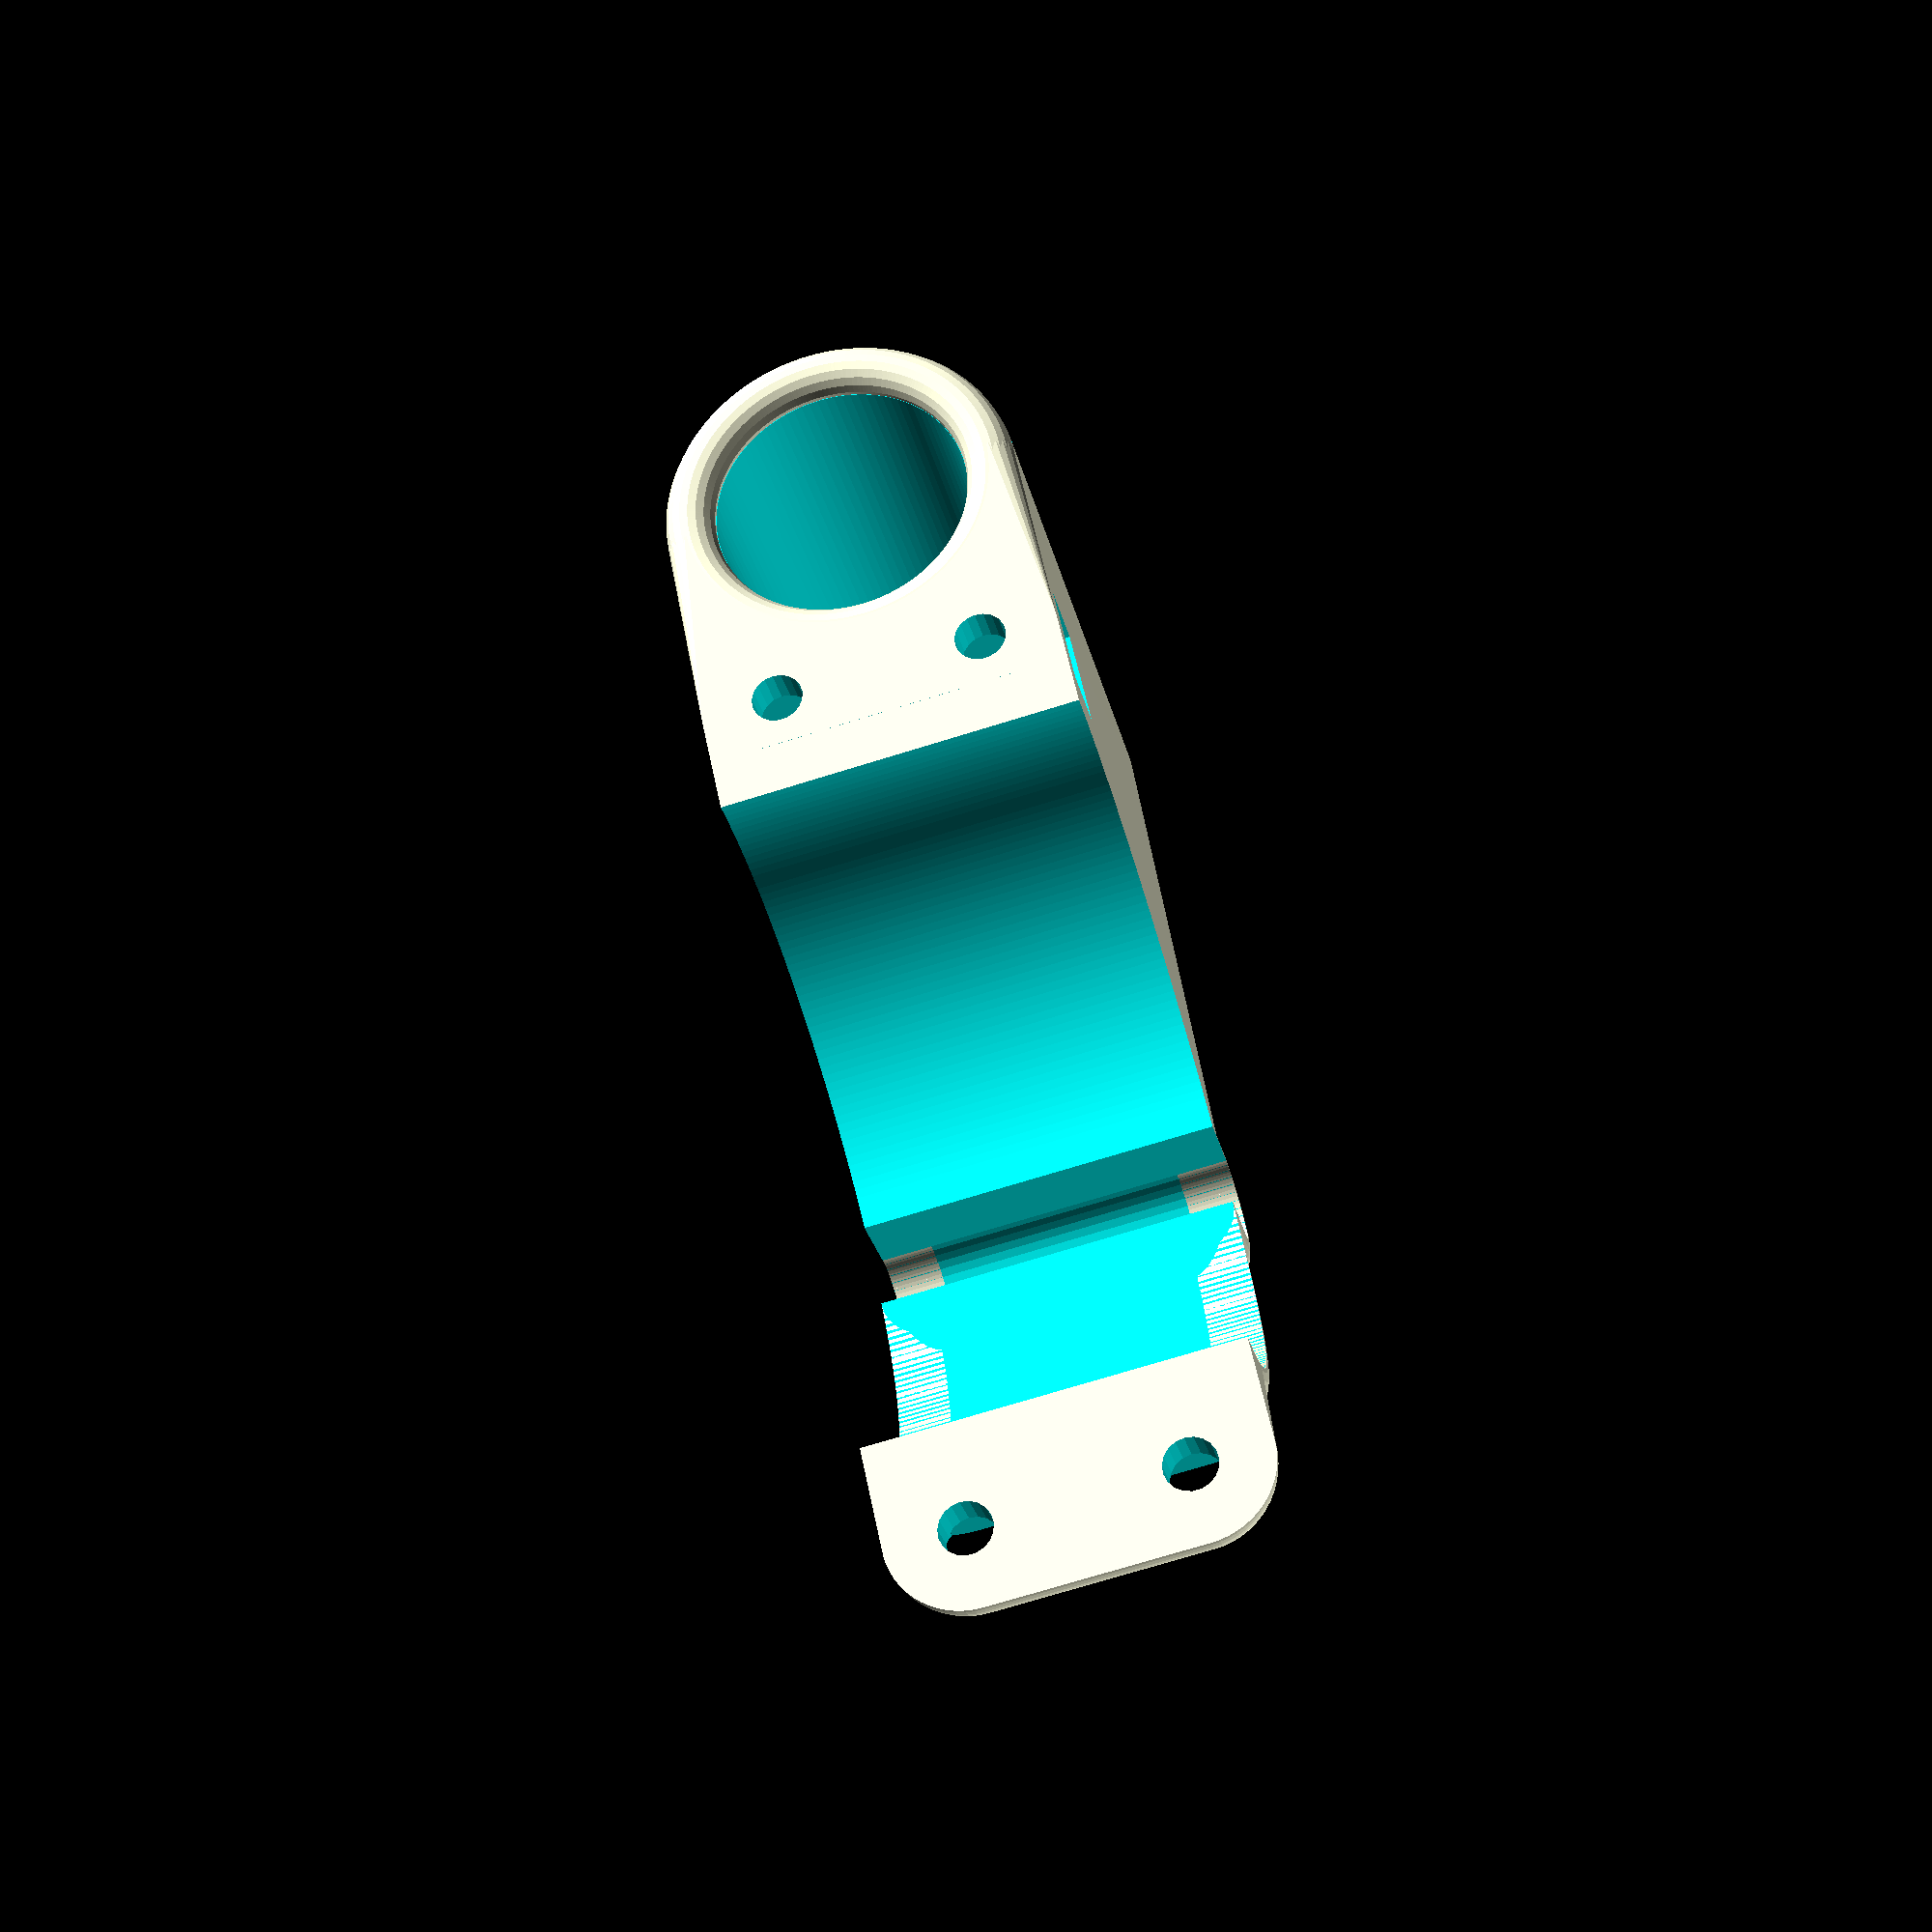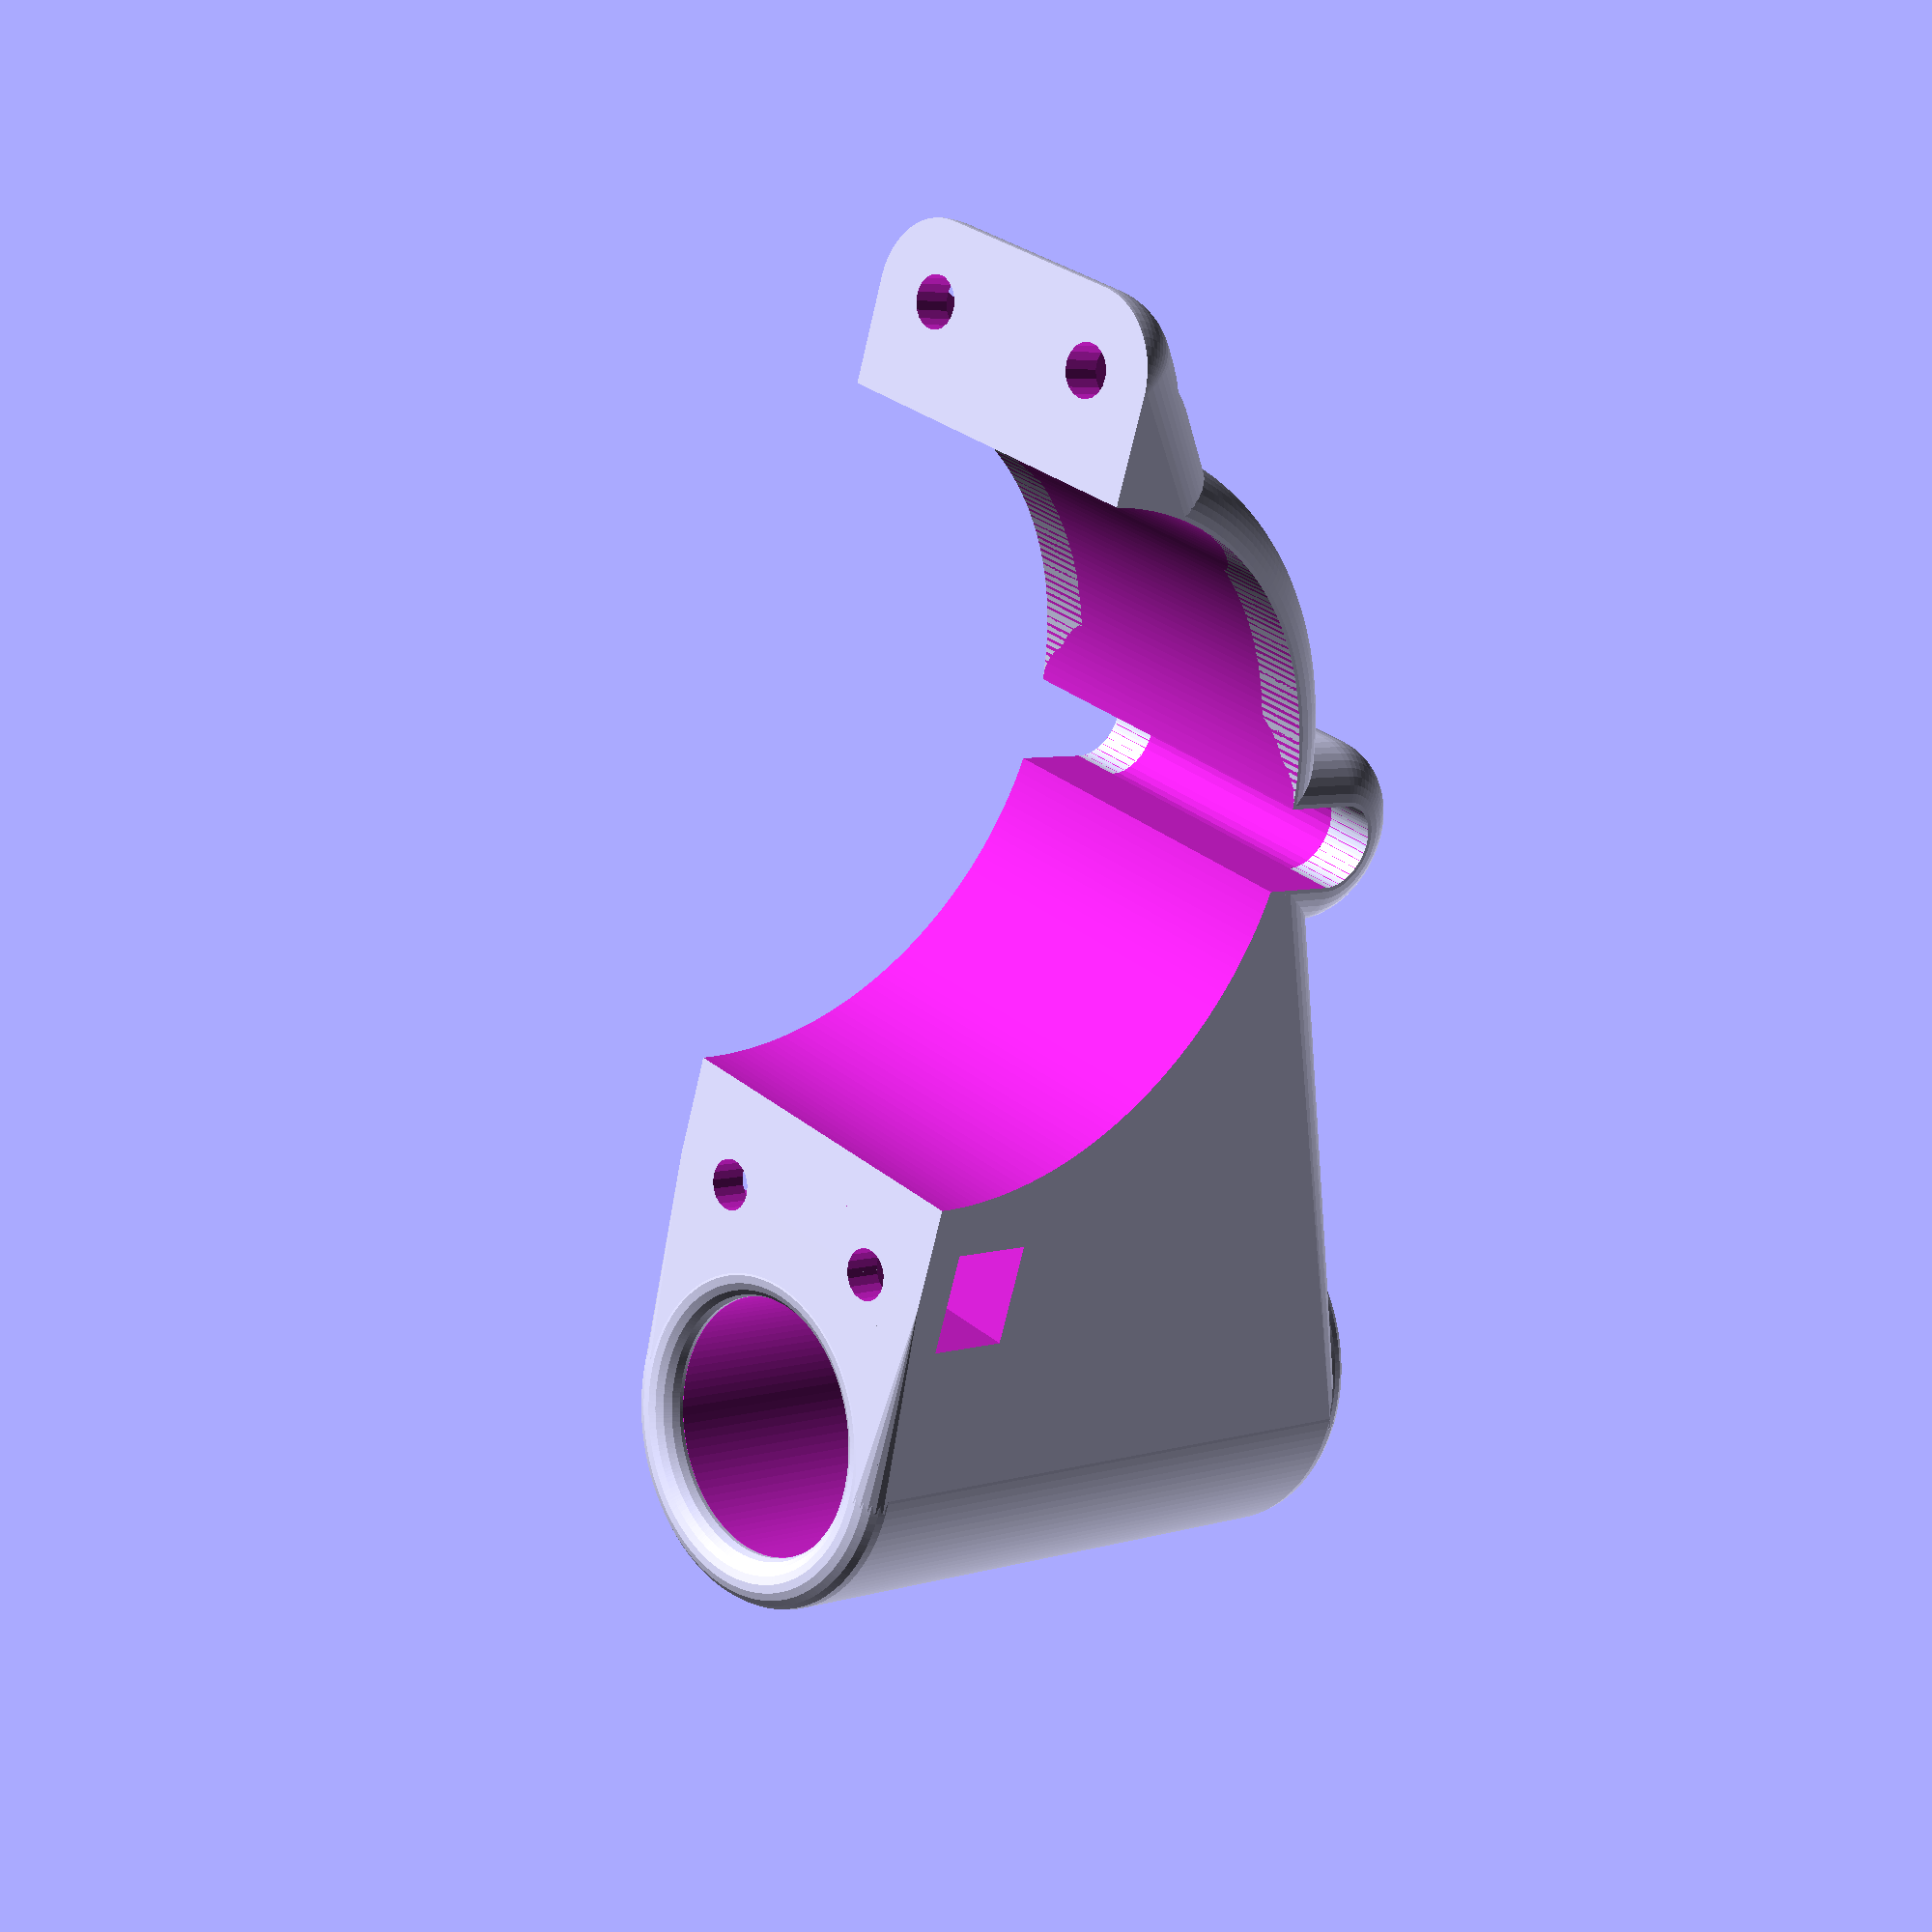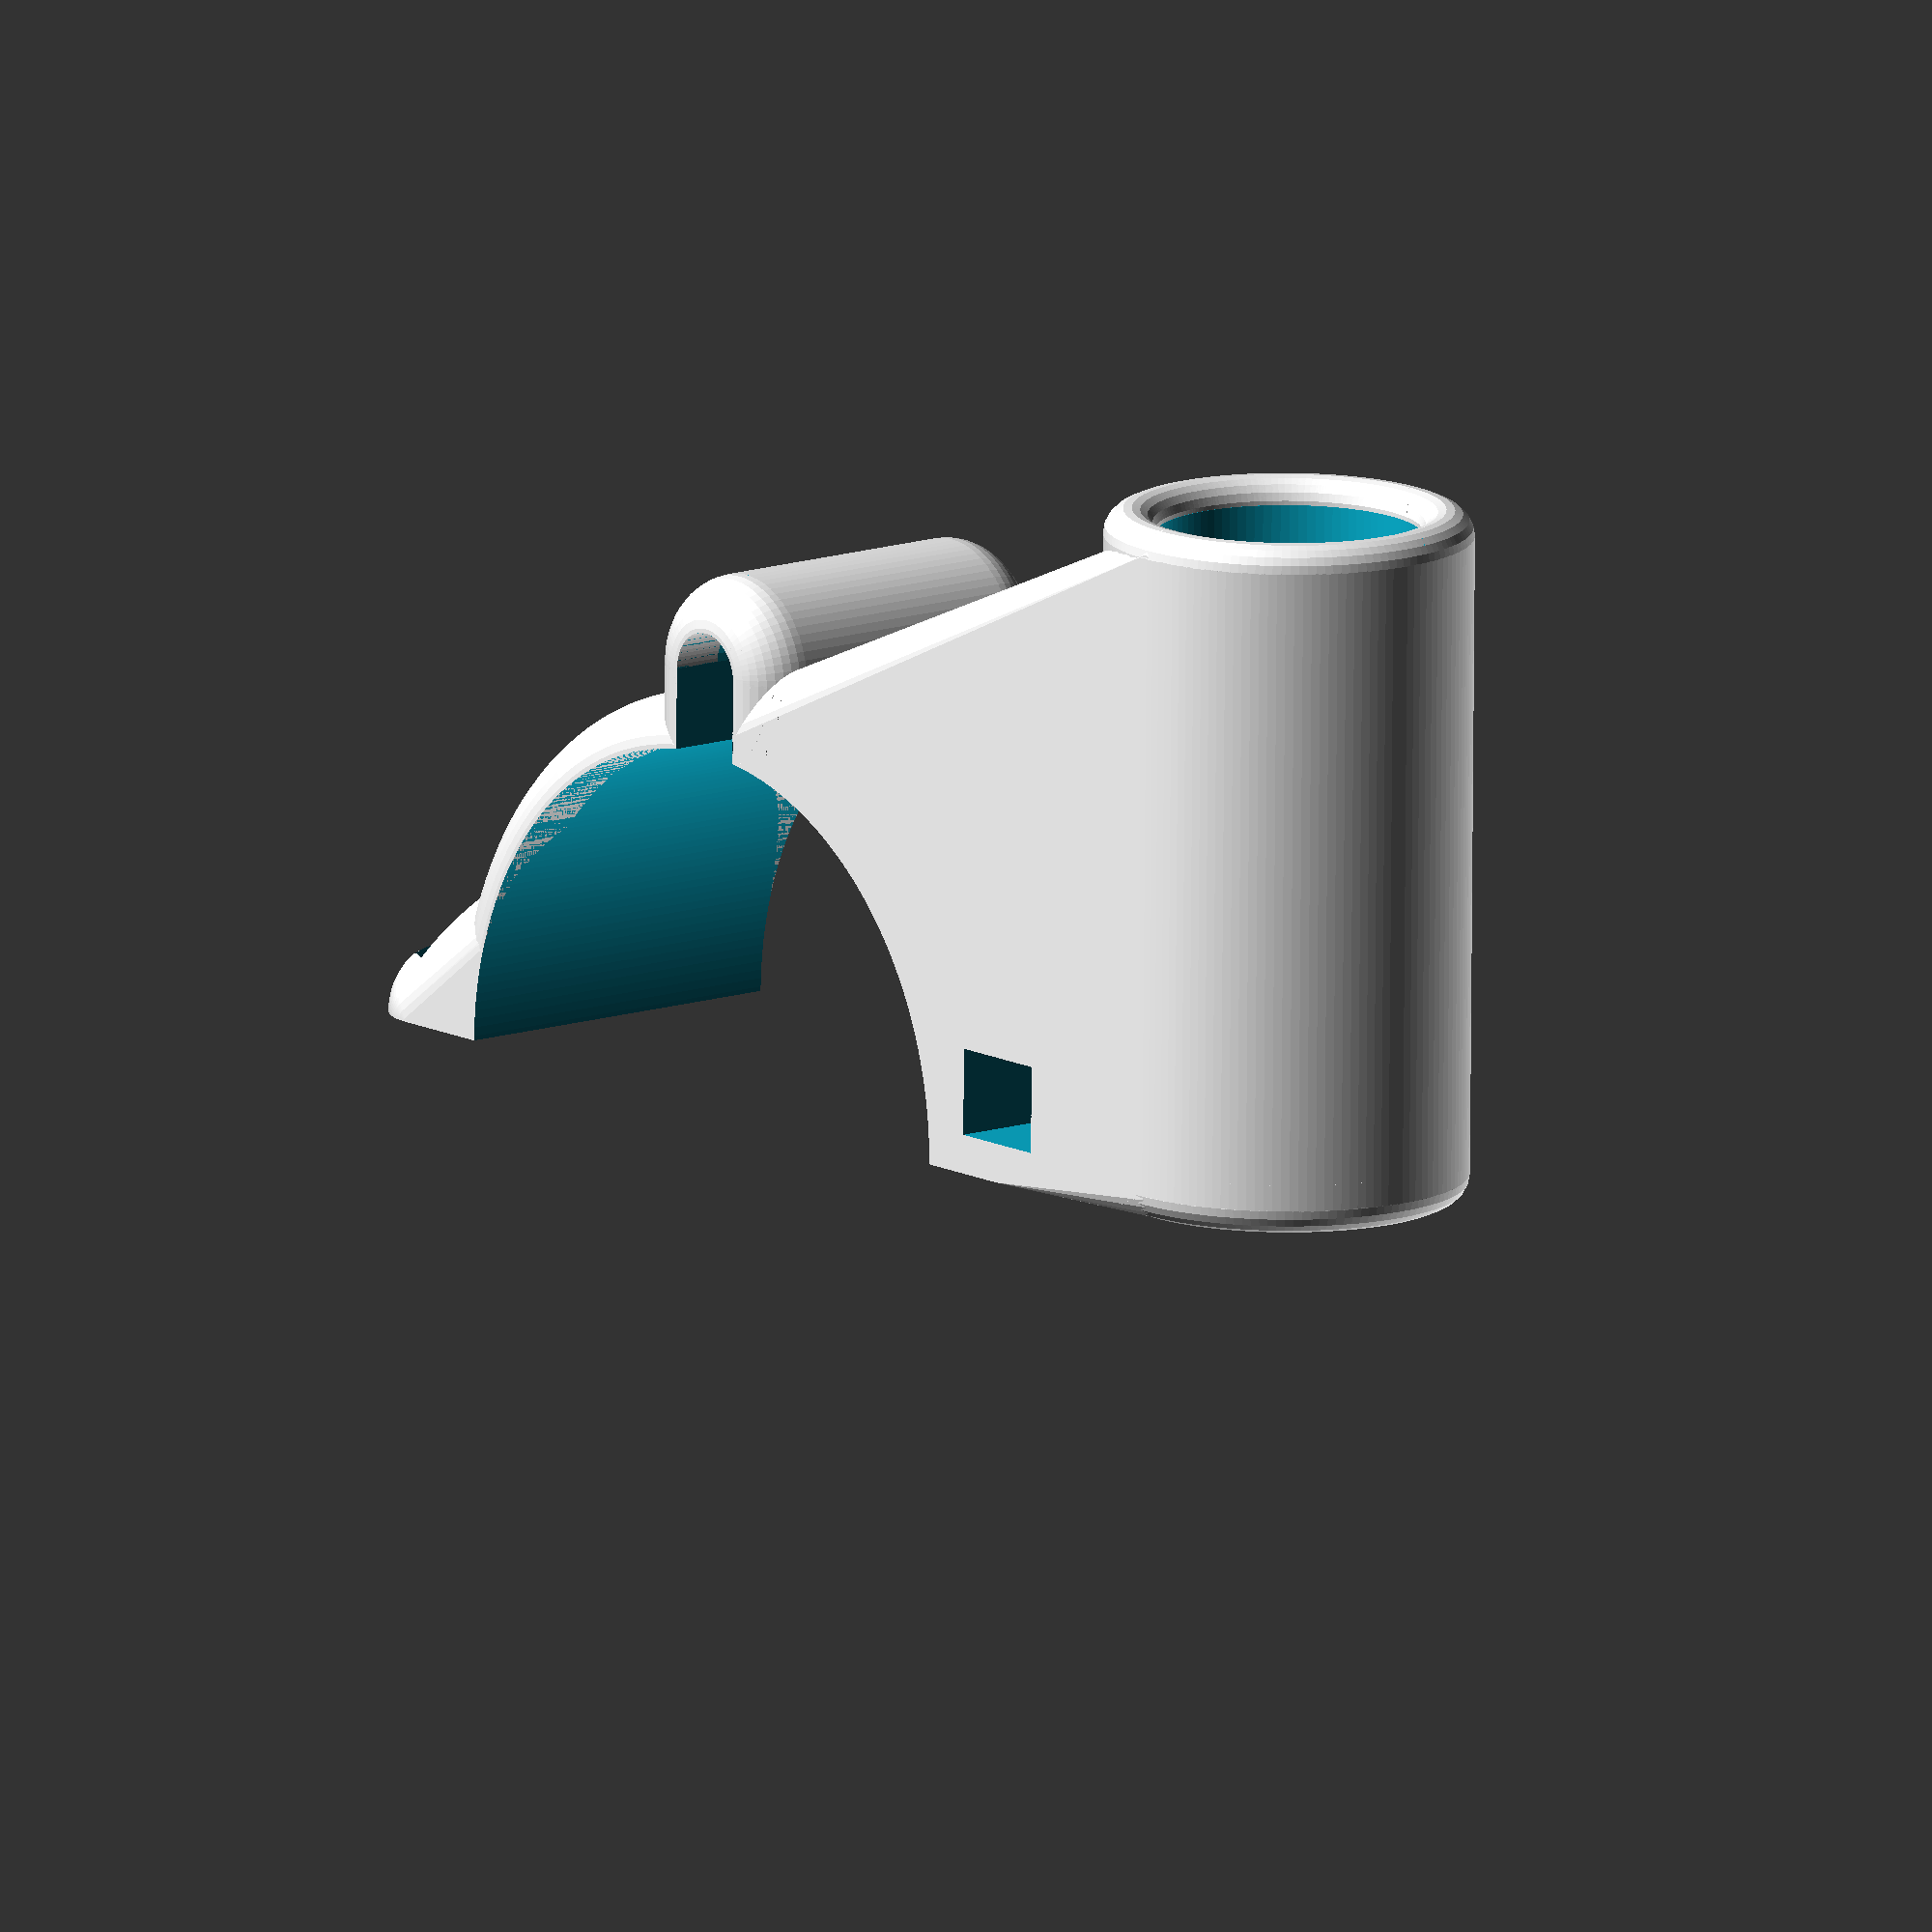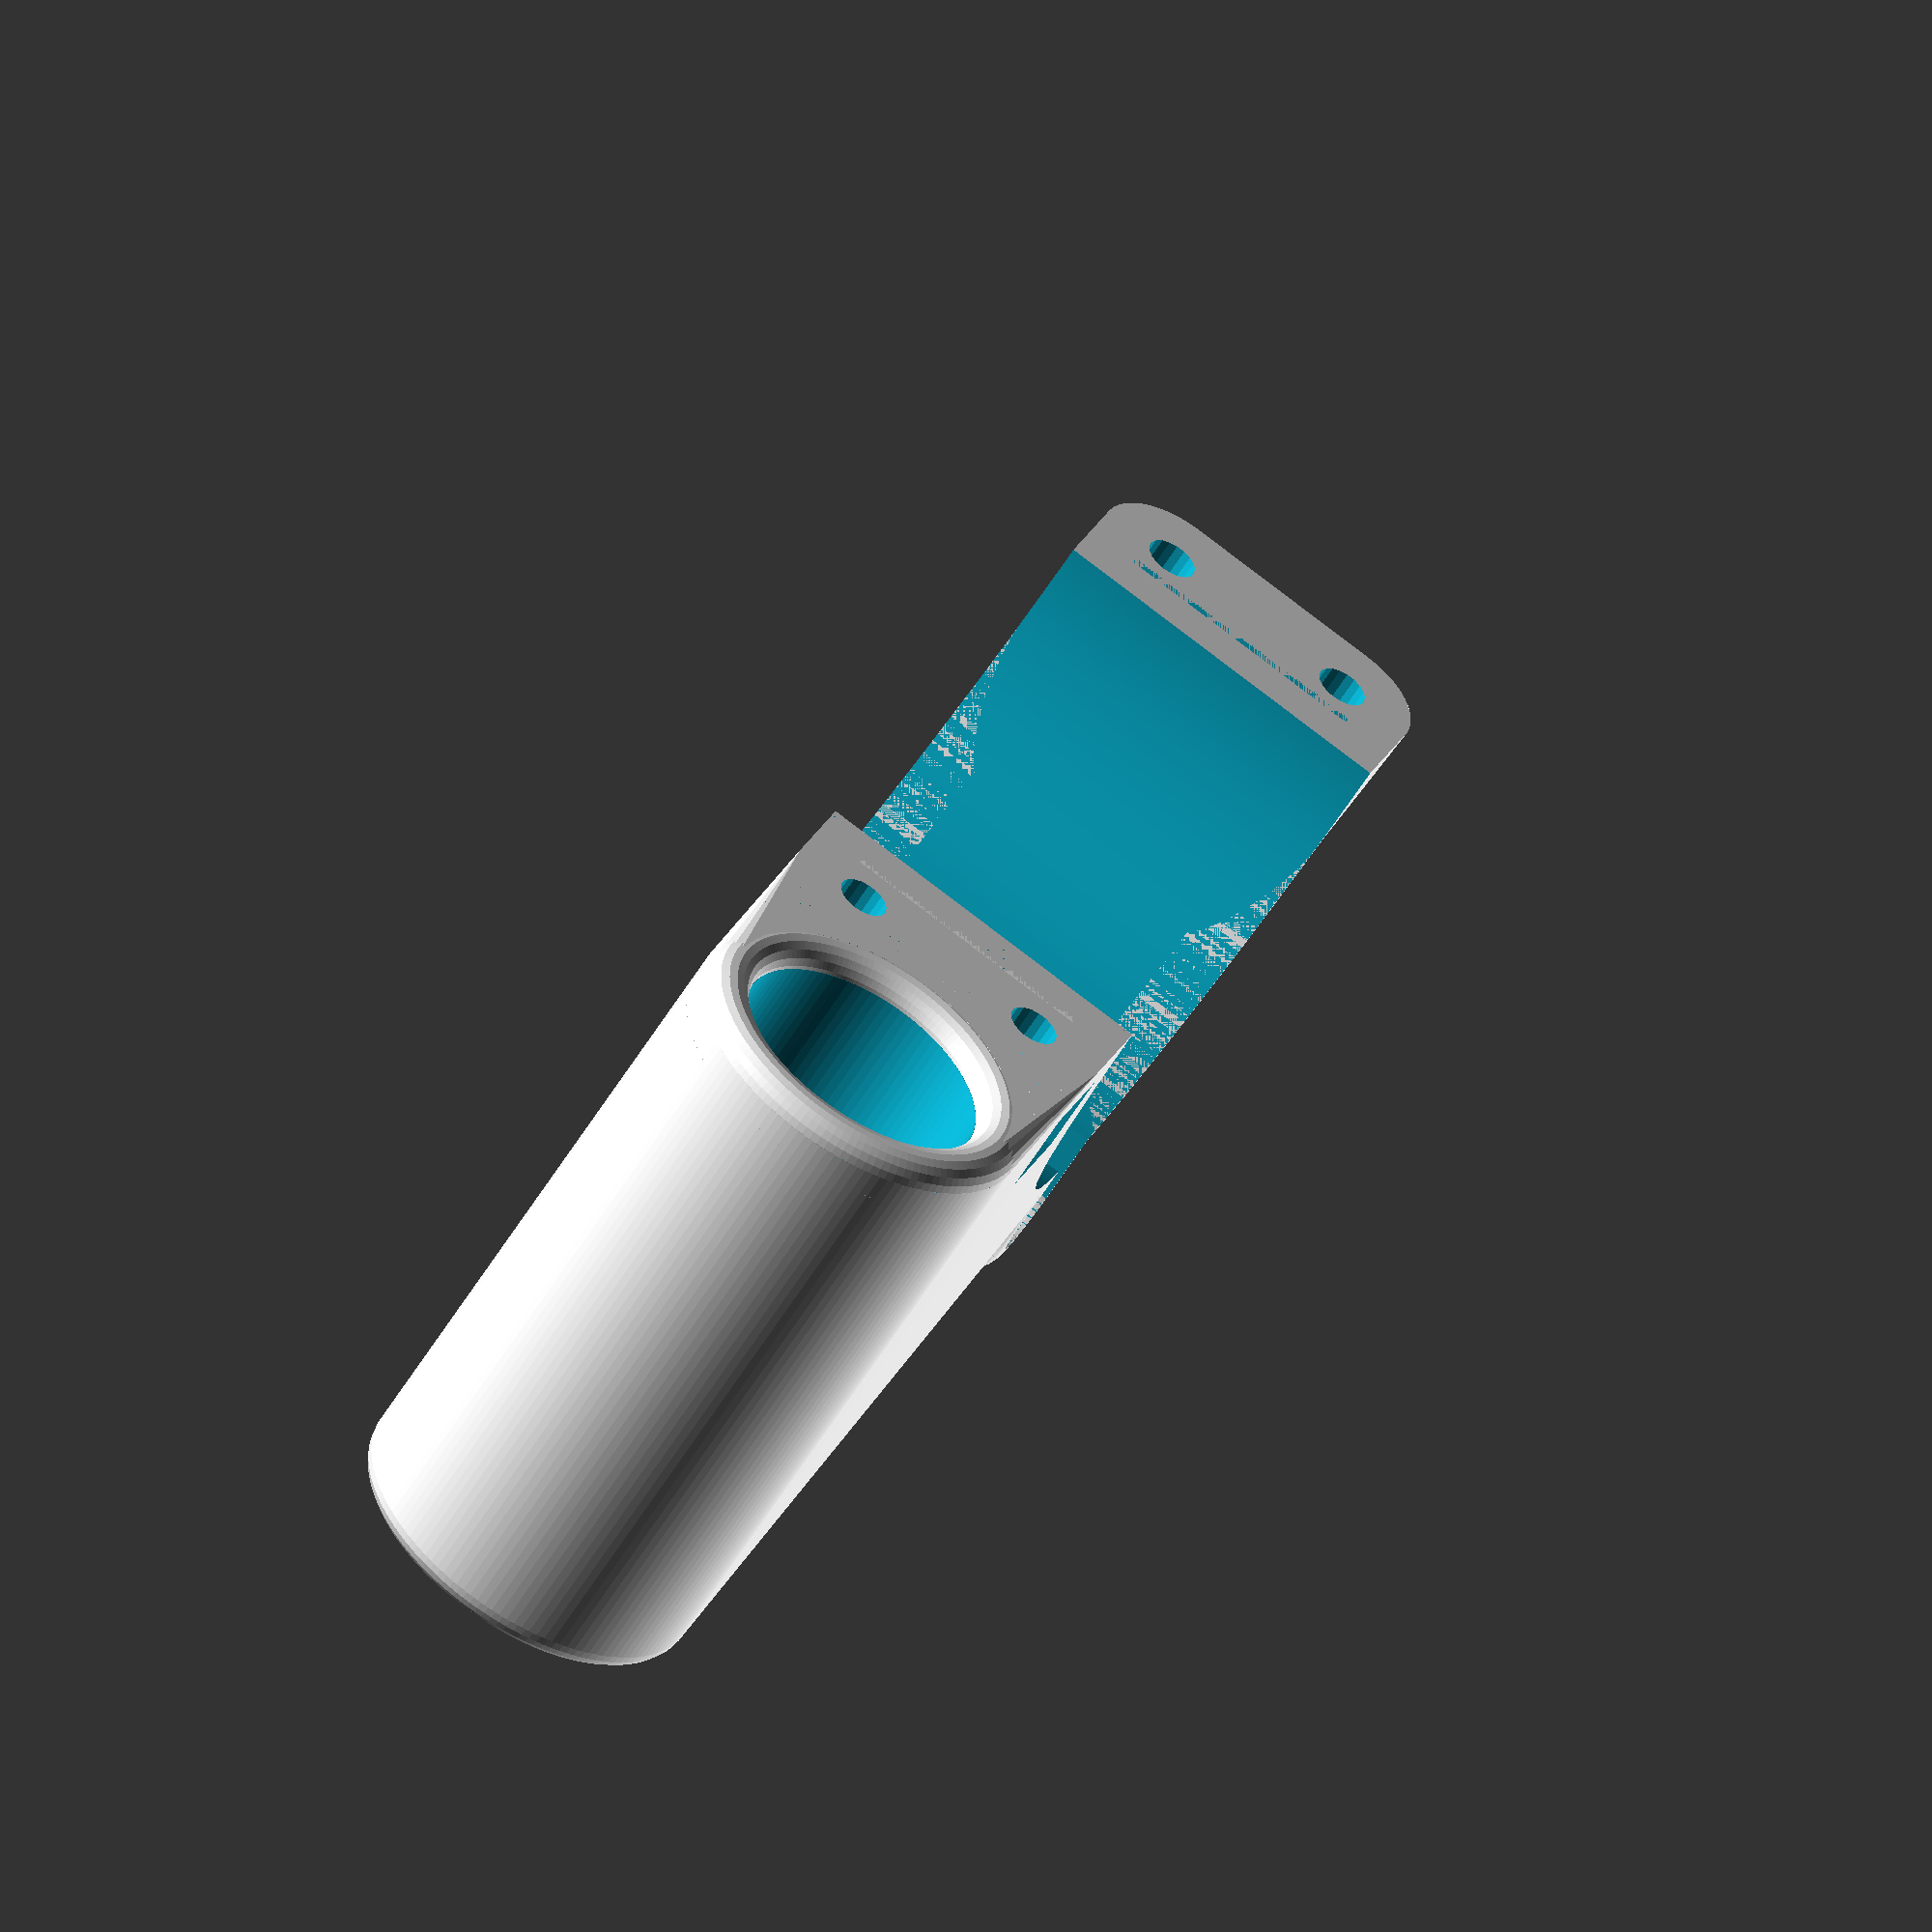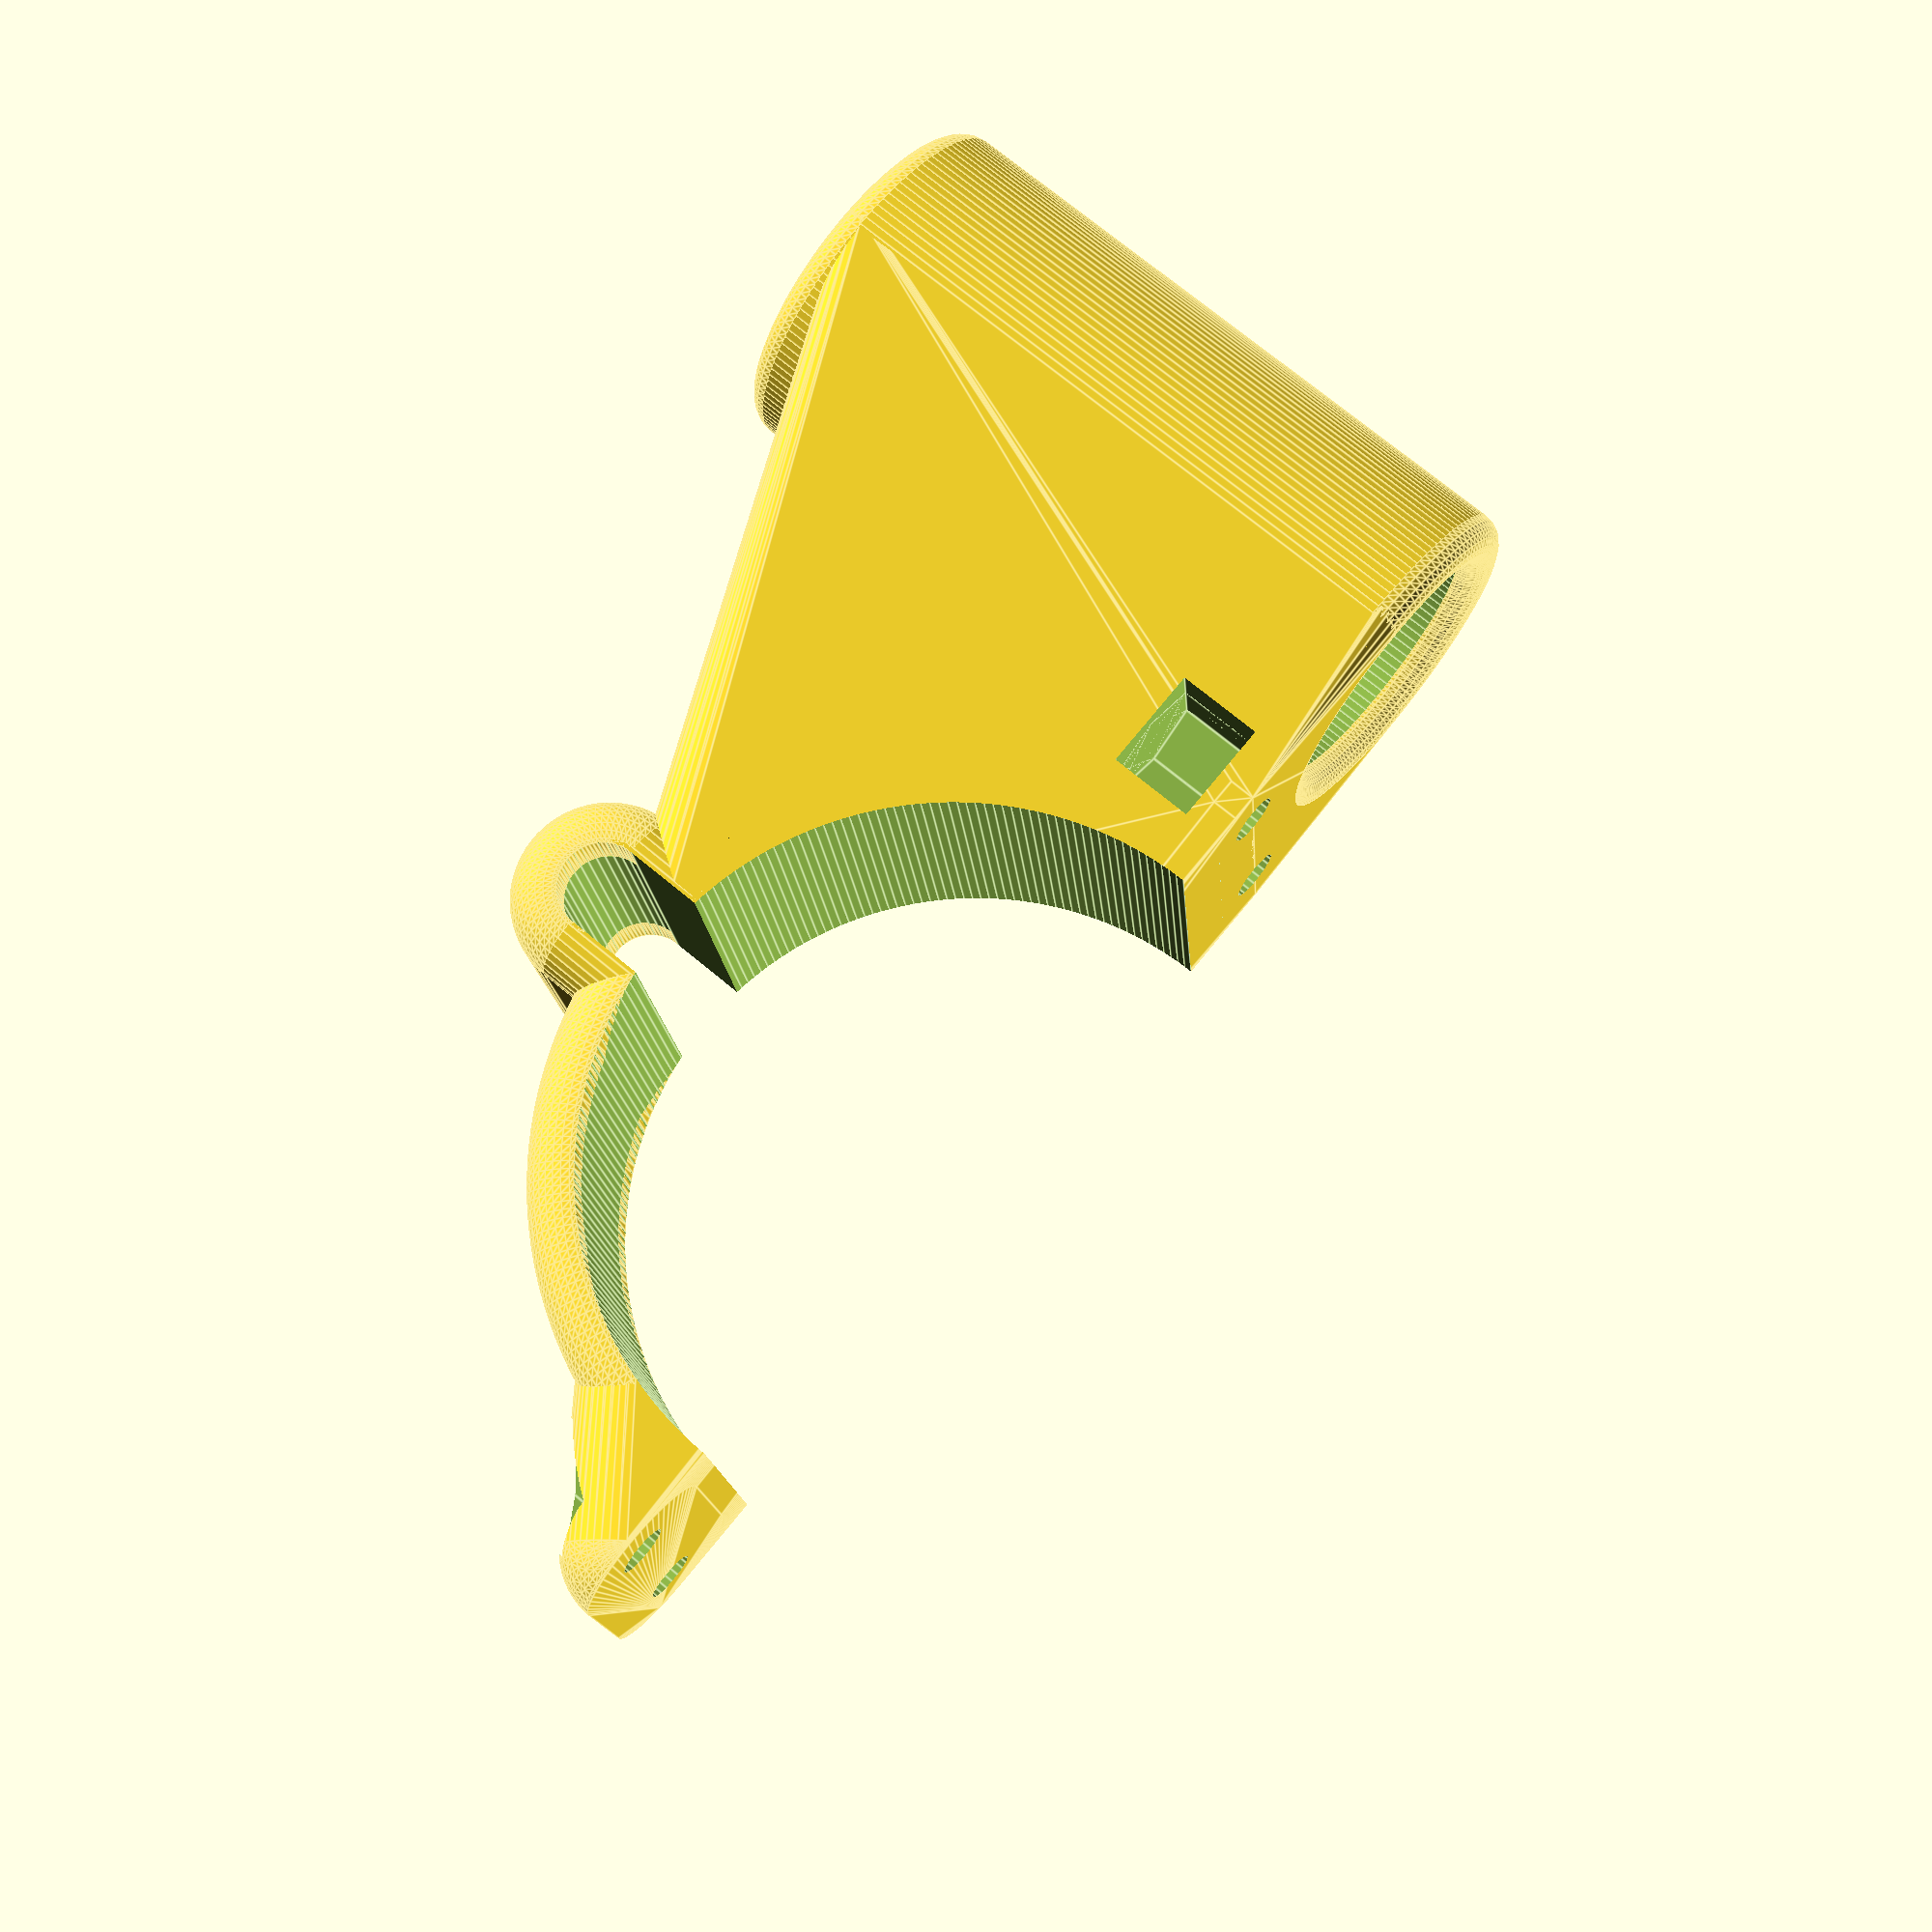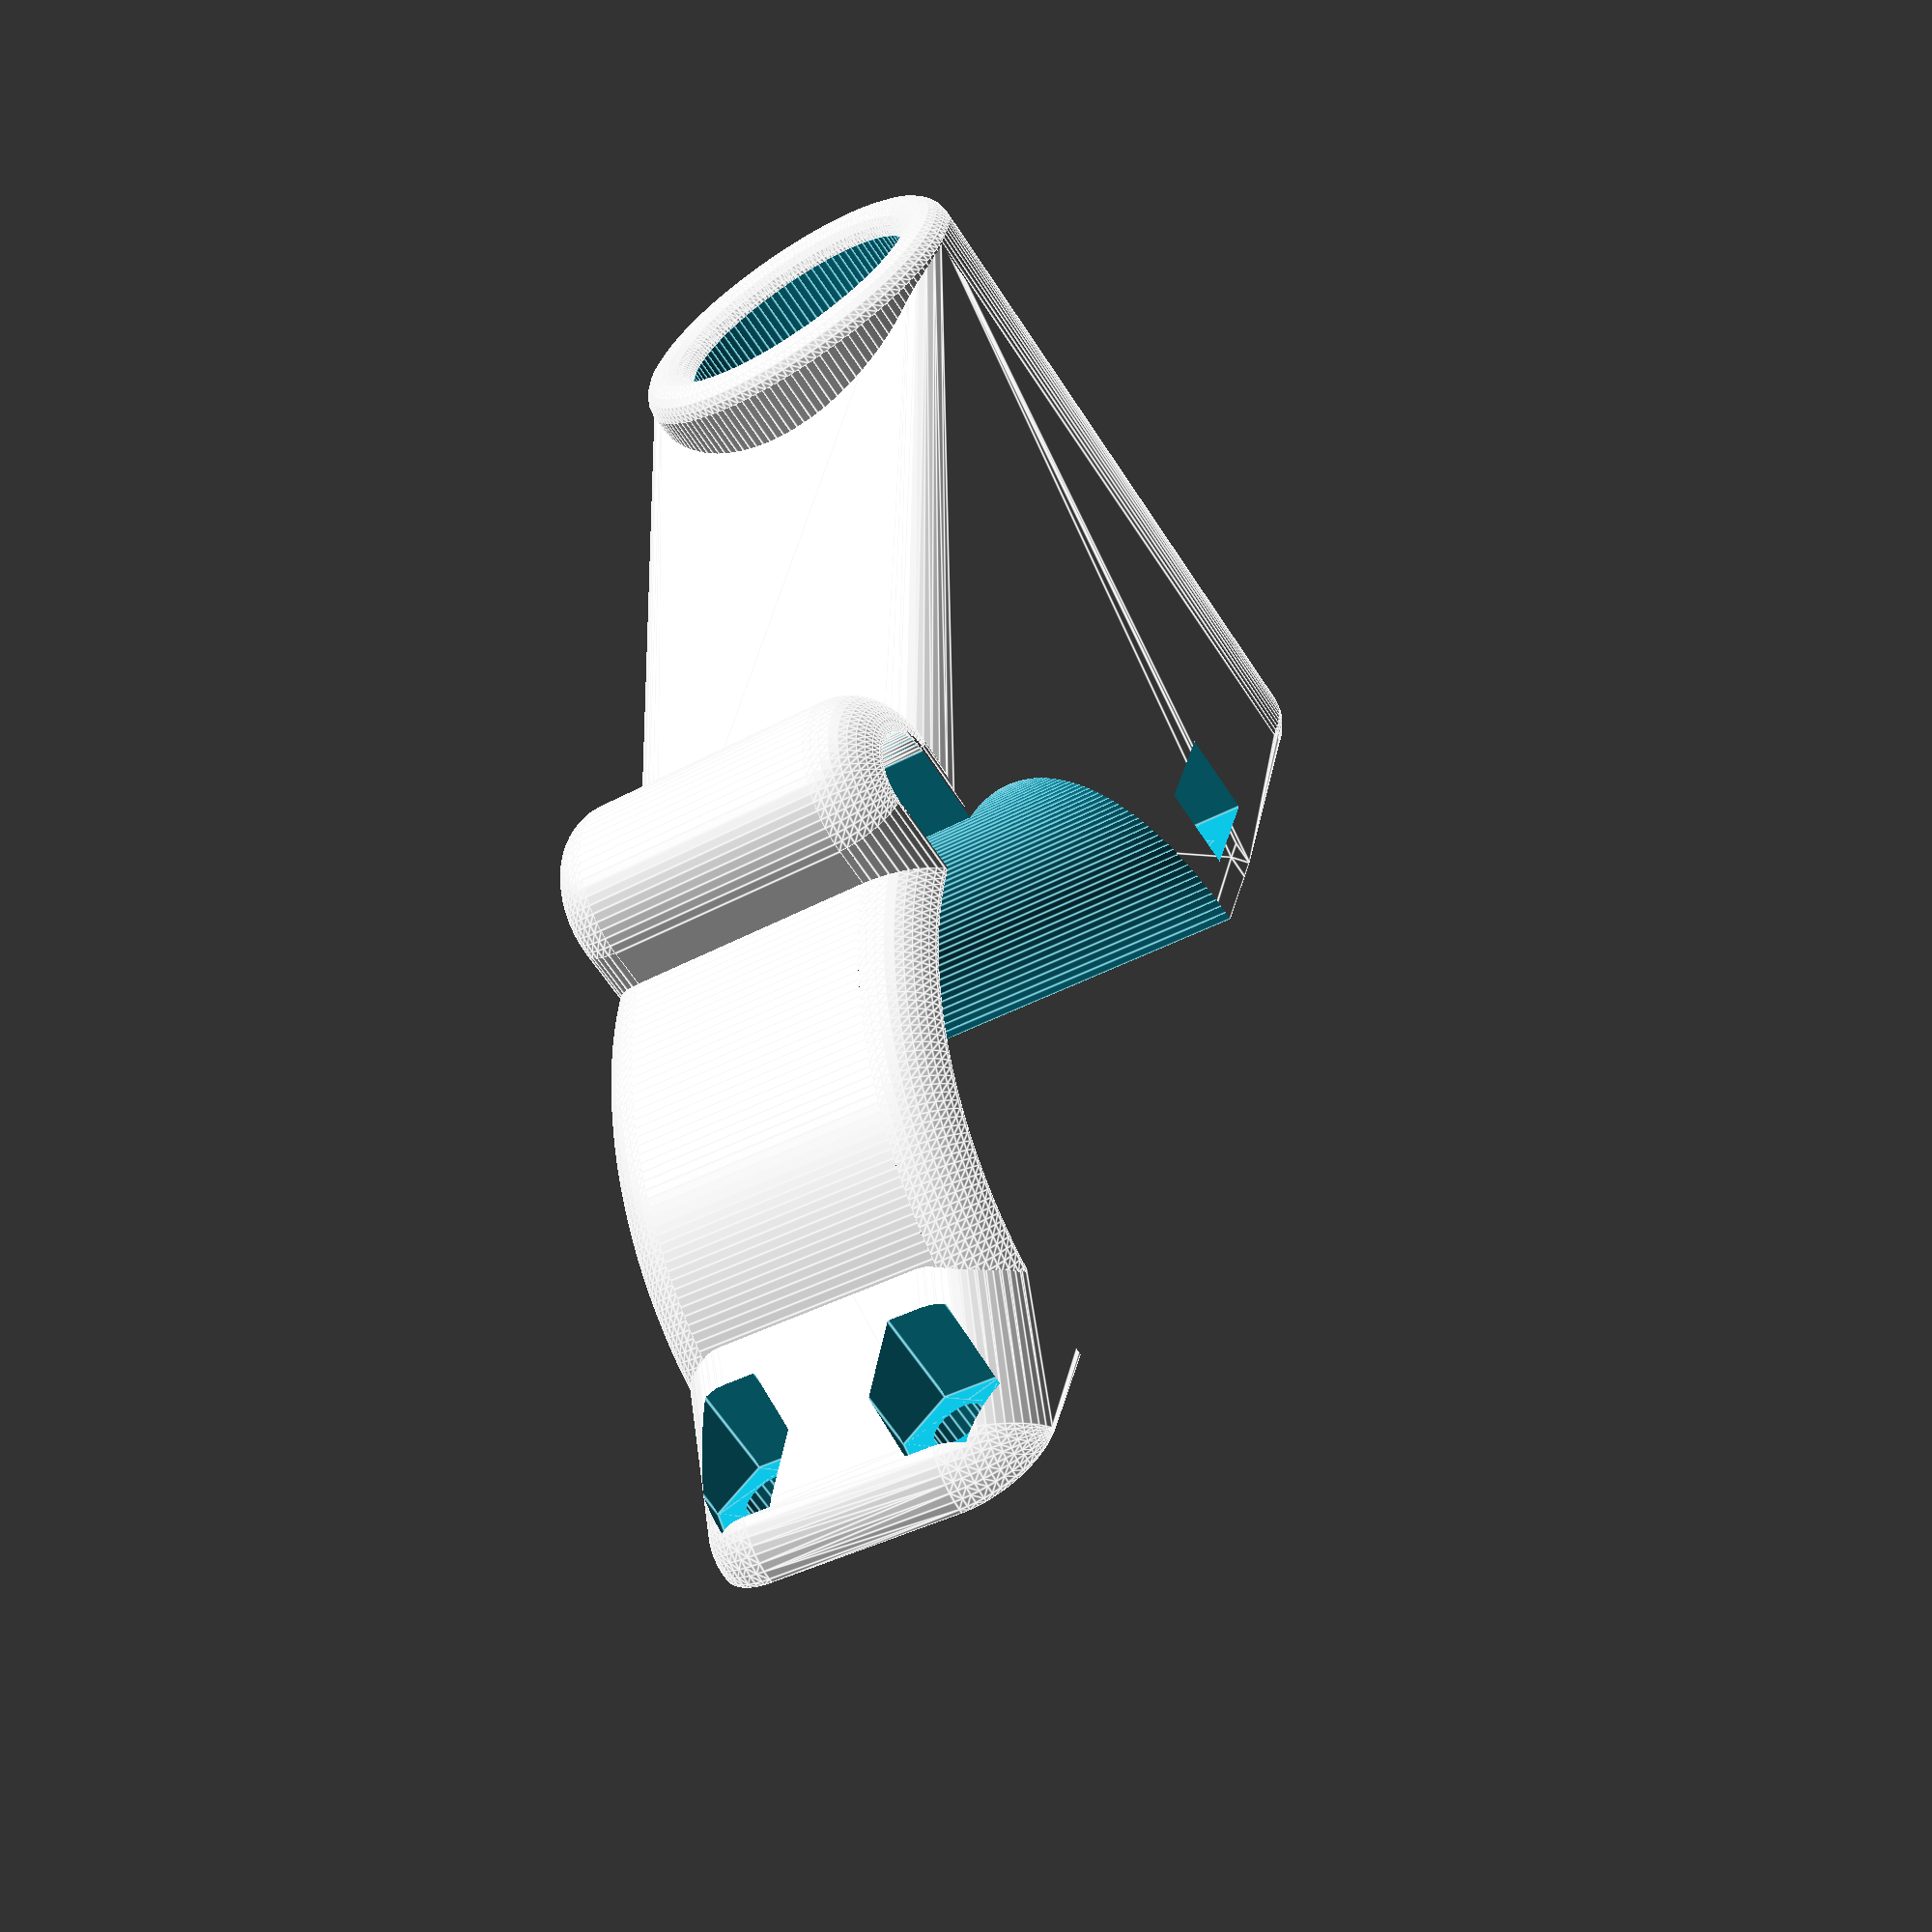
<openscad>
/* [General] */

part = 4; // [1:Complete Lockholder Set, 2:Single Lockholder Set, 3:Top Part, 4:Bottom Part, 5:Assembled Lockholder Set]

// wall thickness
Thickness = 3; // [0.5:0.1:10]

// On FDM printers, it is preferable to rotate this object to have the top tube part standing and the lock tube part laying.
FDMOptimized = true;

// Number of Fragments (0 for disabled)
$fn = 0; // [0:1:200]

// Minimum Angle for a Fragment
$fa = 0.5; // [0.01:0.01:50]

// Minimum Size of a Fragment
$fs = 0.5; // [0.01:0.01:50]

/* [Bike and Lock] */

TopTubeDiameter = 40.5; // [1:0.01:300]

// make it a little bigger for easy insertion
LockDiameter = 15.1; // [1:0.01:300]

// longer prevents vibrations but may be clumsy
LocktubeLength = 40; // [1:0.01:300]

// Make the Locktube "oval"
LockAdditionalSlotWidth = 0; // [0:0.01:300]

// between top part and bottom part - bigger values for tighter fit (I suggest to leave it at 0)
Offset = 0; // [0:0.01:300]

/* [Screws and Nuts] */

// A/F in this [picture](https://en.wikipedia.org/wiki/Nut_(hardware)#/media/File:Nut_quote.png)
NutDiameter = 6.01; // [0:0.01:100]

NutHeight = 5; // [0:0.01:100]

ScrewHeadDiameter = 5.5; // [0:0.01:100]

ScrewThreadDiameter = 3; // [0:0.01:100]

// share of the wall thickness for the screw holes
ScrewholeThickness = 0.75; // [0:0.001:1]

/* [Cable Shafts] */
topCable1Width = 0; // [0:0.01:100]
topCable1Height = 0; // [0:0.01:100]
topCable1Angle = 0; // [-90:0.01:90]
topCable2Height = 0; // [0:0.01:100]
topCable2Width = 0; // [0:0.01:100]
topCable2Angle = 15; // [-90:0.01:90]
topCable3Width = 0; // [0:0.01:100]
topCable3Height = 0; // [0:0.01:100]
topCable3Angle = -15; // [-90:0.01:90]

bottomCable1Width = 5; // [0:0.01:100]
bottomCable1Height = 7; // [0:0.01:100]
bottomCable1Angle = 0; // [-90:0.01:90]
bottomCable2Width = 0; // [0:0.01:100]
bottomCable2Height = 0; // [0:0.01:100]
bottomCable2Angle = 15; // [-90:0.01:90]
bottomCable3Width = 0; // [0:0.01:100]
bottomCable3Height = 0; // [0:0.01:100]
bottomCable3Angle = -15; // [-90:0.01:90]

/* [Hidden] */

if (part == 1) {
	completeLockHolderSet(
		diameterTopTube = TopTubeDiameter,
		lengthLock = LocktubeLength,
		diameterLock = LockDiameter,
		lockAdditionalSlotWidth = LockAdditionalSlotWidth,

		nutDiameter = NutDiameter,
		nutHeight = NutHeight,
		screwDiameter = ScrewHeadDiameter,
		threadDiameter = ScrewThreadDiameter,

		thickness = Thickness,
		offset = Offset,
		screwOffsetShare = ScrewholeThickness,

		topCable1Width = topCable1Width,
		topCable1Height = topCable1Height,
		topCable1Angle = topCable1Angle,
		topCable2Width = topCable2Width,
		topCable2Height = topCable2Height,
		topCable2Angle = topCable2Angle,
		topCable3Width = topCable3Width,
		topCable3Height = topCable3Height,
		topCable3Angle = topCable3Angle,

		bottomCable1Width = bottomCable1Width,
		bottomCable1Height = bottomCable1Height,
		bottomCable1Angle = bottomCable1Angle,
		bottomCable2Width = bottomCable2Width,
		bottomCable2Height = bottomCable2Height,
		bottomCable2Angle = bottomCable2Angle,
		bottomCable3Width = bottomCable3Width,
		bottomCable3Height = bottomCable3Height,
		bottomCable3Angle = bottomCable3Angle,
		
		fdmOpt = FDMOptimized
	);
} else if (part == 2) {
	lockHolderSet(
		diameterTopTube = TopTubeDiameter,
		lengthLock = LocktubeLength,
		diameterLock = LockDiameter,
		lockAdditionalSlotWidth = LockAdditionalSlotWidth,

		nutDiameter = NutDiameter,
		nutHeight = NutHeight,
		screwDiameter = ScrewHeadDiameter,
		threadDiameter = ScrewThreadDiameter,

		thickness = Thickness,
		offset = Offset,
		screwOffsetShare = ScrewholeThickness,

		topCable1Width = topCable1Width,
		topCable1Height = topCable1Height,
		topCable1Angle = topCable1Angle,
		topCable2Width = topCable2Width,
		topCable2Height = topCable2Height,
		topCable2Angle = topCable2Angle,
		topCable3Width = topCable3Width,
		topCable3Height = topCable3Height,
		topCable3Angle = topCable3Angle,

		bottomCable1Width = bottomCable1Width,
		bottomCable1Height = bottomCable1Height,
		bottomCable1Angle = bottomCable1Angle,
		bottomCable2Width = bottomCable2Width,
		bottomCable2Height = bottomCable2Height,
		bottomCable2Angle = bottomCable2Angle,
		bottomCable3Width = bottomCable3Width,
		bottomCable3Height = bottomCable3Height,
		bottomCable3Angle = bottomCable3Angle,
		
		fdmOpt = FDMOptimized
	);
} else if (part == 3) {
	topPartFdmSwitch(
		diameterTopTube = TopTubeDiameter,
		diameterLock = LockDiameter,
		lockAdditionalSlotWidth = LockAdditionalSlotWidth,

		nutDiameter = NutDiameter,
		screwDiameter = ScrewHeadDiameter,
		threadDiameter = ScrewThreadDiameter,

		thickness = Thickness,
		offset = Offset,
		screwOffsetShare = ScrewholeThickness,

		cable1Width = topCable1Width,
		cable1Height = topCable1Height,
		cable1Angle = topCable1Angle,
		cable2Width = topCable2Width,
		cable2Height = topCable2Height,
		cable2Angle = topCable2Angle,
		cable3Width = topCable3Width,
		cable3Height = topCable3Height,
		cable3Angle = topCable3Angle,
		
		fdmOpt = FDMOptimized
	);
} else if (part == 4) {
	bottomPartFdmSwitch(
		diameterTopTube = TopTubeDiameter,
		lengthLock = LocktubeLength,
		diameterLock = LockDiameter,
		lockAdditionalSlotWidth = LockAdditionalSlotWidth,

		nutDiameter = NutDiameter,
		nutHeight = NutHeight,
		screwDiameter = ScrewHeadDiameter,
		threadDiameter = ScrewThreadDiameter,

		thickness = Thickness,
		offset = Offset,
		screwOffsetShare = ScrewholeThickness,

		cable1Width = bottomCable1Width,
		cable1Height = bottomCable1Height,
		cable1Angle = bottomCable1Angle,
		cable2Width = bottomCable2Width,
		cable2Height = bottomCable2Height,
		cable2Angle = bottomCable2Angle,
		cable3Width = bottomCable3Width,
		cable3Height = bottomCable3Height,
		cable3Angle = bottomCable3Angle,
		
		fdmOpt = FDMOptimized
	);
} else if (part == 5) {
	assembledLockHolderSet(
		diameterTopTube = TopTubeDiameter,
		lengthLock = LocktubeLength,
		diameterLock = LockDiameter,
		lockAdditionalSlotWidth = LockAdditionalSlotWidth,

		nutDiameter = NutDiameter,
		nutHeight = NutHeight,
		screwDiameter = ScrewHeadDiameter,
		threadDiameter = ScrewThreadDiameter,

		thickness = Thickness,
		offset = Offset,
		screwOffsetShare = ScrewholeThickness,

		topCable1Width = topCable1Width,
		topCable1Height = topCable1Height,
		topCable1Angle = topCable1Angle,
		topCable2Width = topCable2Width,
		topCable2Height = topCable2Height,
		topCable2Angle = topCable2Angle,
		topCable3Width = topCable3Width,
		topCable3Height = topCable3Height,
		topCable3Angle = topCable3Angle,

		bottomCable1Width = bottomCable1Width,
		bottomCable1Height = bottomCable1Height,
		bottomCable1Angle = bottomCable1Angle,
		bottomCable2Width = bottomCable2Width,
		bottomCable2Height = bottomCable2Height,
		bottomCable2Angle = bottomCable2Angle,
		bottomCable3Width = bottomCable3Width,
		bottomCable3Height = bottomCable3Height,
		bottomCable3Angle = bottomCable3Angle,
		
		fdmOpt = FDMOptimized
	);
} else {
	completeLockHolderSet(
		diameterTopTube = TopTubeDiameter,
		lengthLock = LocktubeLength,
		diameterLock = LockDiameter,
		lockAdditionalSlotWidth = LockAdditionalSlotWidth,

		nutDiameter = NutDiameter,
		nutHeight = NutHeight,
		screwDiameter = ScrewHeadDiameter,
		threadDiameter = ScrewThreadDiameter,

		thickness = Thickness,
		offset = Offset,
		screwOffsetShare = ScrewholeThickness,

		topCable1Width = topCable1Width,
		topCable1Height = topCable1Height,
		topCable1Angle = topCable1Angle,
		topCable2Width = topCable2Width,
		topCable2Height = topCable2Height,
		topCable2Angle = topCable2Angle,
		topCable3Width = topCable3Width,
		topCable3Height = topCable3Height,
		topCable3Angle = topCable3Angle,
		bottomCable1Width = bottomCable1Width,
		bottomCable1Height = bottomCable1Height,
		bottomCable1Angle = bottomCable1Angle,
		bottomCable2Width = bottomCable2Width,
		bottomCable2Height = bottomCable2Height,
		bottomCable2Angle = bottomCable2Angle,
		bottomCable3Width = bottomCable3Width,
		bottomCable3Height = bottomCable3Height,
		bottomCable3Angle = bottomCable3Angle,
		
		fdmOpt = FDMOptimized
	);
}

// lockholder v 2.3

// Functions
// - Set of Top Part and Bottom Part
module lockHolderSet
(
	diameterTopTube = 30,
	lengthLock = 50,
	diameterLock = 15,
	lockAdditionalSlotWidth = 0,

	nutDiameter = 10,
	nutHeight = 5,
	screwDiameter = 10,
	threadDiameter = 6,

	thickness = 5,
	offset = 2,
	screwOffsetShare = 0.75,
	
	topCable1Width = 0,
	topCable1Height = 0,
	topCable1Angle = 0,
	topCable2Width = 0,
	topCable2Height = 0,
	topCable2Angle = 15,
	topCable3Width = 0,
	topCable3Height = 0,
	topCable3Angle = -15,

	bottomCable1Width = 0,
	bottomCable1Height = 0,
	bottomCable1Angle = 0,
	bottomCable2Width = 0,
	bottomCable2Height = 0,
	bottomCable2Angle = 15,
	bottomCable3Width = 0,
	bottomCable3Height = 0,
	bottomCable3Angle = -15,
	
	fdmOpt = true
)
{
	shellDiameter = shellDiameter(nutDiameter, screwDiameter);
	lengthTopTube = lengthTopTube(diameterLock, shellDiameter, thickness, lockAdditionalSlotWidth, fdmOpt);
	screwBarWidth = screwBarWidth(shellDiameter, thickness);

	if (fdmOpt) {
		translate(v = [0, (thickness / 2), 0]) {
			topPartFdmSwitch(diameterTopTube, diameterLock, lockAdditionalSlotWidth, nutDiameter, screwDiameter, threadDiameter, thickness, offset, screwOffsetShare, topCable1Width, topCable1Height, topCable1Angle, topCable2Width, topCable2Height, topCable2Angle, topCable3Width, topCable3Height, topCable3Angle, fdmOpt);
		}

		translate(v = [0, -(thickness / 2), 0]) {
			bottomPartFdmSwitch(diameterTopTube, lengthLock, diameterLock, lockAdditionalSlotWidth, nutDiameter, nutHeight, screwDiameter, threadDiameter, thickness, offset, screwOffsetShare, bottomCable1Width, bottomCable1Height, bottomCable1Angle, bottomCable2Width, bottomCable2Height, bottomCable2Angle, bottomCable3Width, bottomCable3Height, bottomCable3Angle, fdmOpt);
		}
	} else {
		translate(v = [(diameterTopTube / 2) + screwBarWidth + (1.5 * thickness), 0, 0]) {
			topPartFdmSwitch(diameterTopTube, diameterLock, lockAdditionalSlotWidth, nutDiameter, screwDiameter, threadDiameter, thickness, offset, screwOffsetShare, topCable1Width, topCable1Height, topCable1Angle, topCable2Width, topCable2Height, topCable2Angle, topCable3Width, topCable3Height, topCable3Angle, fdmOpt);
		}

		translate(v = [(-1) * ((diameterTopTube / 2) + screwBarWidth + (1.5 * thickness)), 0, 0]) {
			rotate(a = [0, 0, 180]) {
				bottomPartFdmSwitch(diameterTopTube, lengthLock, diameterLock, lockAdditionalSlotWidth, nutDiameter, nutHeight, screwDiameter, threadDiameter, thickness, offset, screwOffsetShare, bottomCable1Width, bottomCable1Height, bottomCable1Angle, bottomCable2Width, bottomCable2Height, bottomCable2Angle, bottomCable3Width, bottomCable3Height, bottomCable3Angle, fdmOpt);
			}
		}
	}
}

// - Complete Set of 2 Top Parts and 2 Bottom Parts
module completeLockHolderSet
(
	diameterTopTube = 30,
	lengthLock = 50,
	diameterLock = 15,
	lockAdditionalSlotWidth = 0,

	nutDiameter = 10,
	nutHeight = 5,
	screwDiameter = 10,
	threadDiameter = 6,

	thickness = 5,
	offset = 2,
	screwOffsetShare = 0.75,
	
	topCable1Width = 0,
	topCable1Height = 0,
	topCable1Angle = 0,
	topCable2Width = 0,
	topCable2Height = 0,
	topCable2Angle = 15,
	topCable3Width = 0,
	topCable3Height = 0,
	topCable3Angle = -15,

	bottomCable1Width = 0,
	bottomCable1Height = 0,
	bottomCable1Angle = 0,
	bottomCable2Width = 0,
	bottomCable2Height = 0,
	bottomCable2Angle = 15,
	bottomCable3Width = 0,
	bottomCable3Height = 0,
	bottomCable3Angle = -15,
	
	fdmOpt = true
)
{
	shellDiameter = shellDiameter(nutDiameter, screwDiameter);
	lengthTopTube = lengthTopTube(diameterLock, shellDiameter, thickness, lockAdditionalSlotWidth, fdmOpt);
	screwBarWidth = screwBarWidth(shellDiameter, thickness);
	lockTubeXOffset = lockTubeXOffset(diameterLock, shellDiameter, diameterTopTube, diameterLock, thickness, fdmOpt);

	if (fdmOpt) {
		translate([-(lockTubeXOffset + (diameterLock / 2) + (1.5 * thickness)), 0, 0]) {
			lockHolderSet(diameterTopTube, lengthLock, diameterLock, lockAdditionalSlotWidth, nutDiameter, nutHeight, screwDiameter, threadDiameter, thickness, offset, screwOffsetShare, topCable1Width,	topCable1Height, topCable1Angle, topCable2Width, topCable2Height, topCable2Angle, topCable3Width, topCable3Height, topCable3Angle,	bottomCable1Width, bottomCable1Height, bottomCable1Angle, bottomCable2Width, bottomCable2Height, bottomCable2Angle, bottomCable3Width, bottomCable3Height, bottomCable3Angle, fdmOpt);
		}

		translate([lockTubeXOffset + (diameterLock / 2) + (1.5 * thickness), 0, lengthTopTube]) {
			rotate([0,180,0]) {
				lockHolderSet(diameterTopTube, lengthLock, diameterLock, lockAdditionalSlotWidth, nutDiameter, nutHeight, screwDiameter, threadDiameter, thickness, offset, screwOffsetShare, topCable1Width,	topCable1Height, topCable1Angle, topCable2Width, topCable2Height, topCable2Angle, topCable3Width, topCable3Height, topCable3Angle,	bottomCable1Width, bottomCable1Height, bottomCable1Angle, bottomCable2Width, bottomCable2Height, bottomCable2Angle, bottomCable3Width, bottomCable3Height, bottomCable3Angle, fdmOpt);
			}
		}
	} else {
		translate(v = [0, (lengthTopTube + thickness) / 2, 0]) {
			lockHolderSet(diameterTopTube, lengthLock, diameterLock, lockAdditionalSlotWidth, nutDiameter, nutHeight, screwDiameter, threadDiameter, thickness, offset, screwOffsetShare, topCable1Width,	topCable1Height, topCable1Angle, topCable2Width, topCable2Height, topCable2Angle, topCable3Width, topCable3Height, topCable3Angle,	bottomCable1Width, bottomCable1Height, bottomCable1Angle, bottomCable2Width, bottomCable2Height, bottomCable2Angle, bottomCable3Width, bottomCable3Height, bottomCable3Angle, fdmOpt);
		}

		translate(v = [0, (-1) * ((lengthTopTube + thickness) / 2), 0]) {
			lockHolderSet(diameterTopTube, lengthLock, diameterLock, lockAdditionalSlotWidth, nutDiameter, nutHeight, screwDiameter, threadDiameter, thickness, offset, screwOffsetShare, topCable1Width,	topCable1Height, topCable1Angle, topCable2Width, topCable2Height, topCable2Angle, topCable3Width, topCable3Height, topCable3Angle,	bottomCable1Width, bottomCable1Height, bottomCable1Angle, bottomCable2Width, bottomCable2Height, bottomCable2Angle, bottomCable3Width, bottomCable3Height, bottomCable3Angle, fdmOpt);
		}
	}
}

// - Set of Top Part and Bottom Part Assembled
module assembledLockHolderSet
(
	diameterTopTube = 30,
	lengthLock = 50,
	diameterLock = 15,
	lockAdditionalSlotWidth = 0,

	nutDiameter = 10,
	nutHeight = 5,
	screwDiameter = 10,
	threadDiameter = 6,

	thickness = 5,
	offset = 2,
	screwOffsetShare = 0.75,
	
	topCable1Width = 0,
	topCable1Height = 0,
	topCable1Angle = 0,
	topCable2Width = 0,
	topCable2Height = 0,
	topCable2Angle = 15,
	topCable3Width = 0,
	topCable3Height = 0,
	topCable3Angle = -15,

	bottomCable1Width = 0,
	bottomCable1Height = 0,
	bottomCable1Angle = 0,
	bottomCable2Width = 0,
	bottomCable2Height = 0,
	bottomCable2Angle = 15,
	bottomCable3Width = 0,
	bottomCable3Height = 0,
	bottomCable3Angle = -15,

	fdmOpt = true
)
{
	shellDiameter = shellDiameter(nutDiameter, screwDiameter);
	lengthTopTube = lengthTopTube(diameterLock, shellDiameter, thickness, lockAdditionalSlotWidth, fdmOpt);
	screwBarWidth = screwBarWidth(shellDiameter, thickness);

	translate([0,0,offset/2]) {
		topPart(diameterTopTube, diameterLock, lockAdditionalSlotWidth, nutDiameter, screwDiameter, threadDiameter, thickness, offset, screwOffsetShare, topCable1Width, topCable1Height, topCable1Angle, topCable2Width, topCable2Height, topCable2Angle, topCable3Width, topCable3Height, topCable3Angle, fdmOpt);
	}
	
	translate([0,0,-offset/2]) {
		rotate(a = [0, 180, 180]) {
			bottomPart(diameterTopTube, lengthLock, diameterLock, lockAdditionalSlotWidth, nutDiameter, nutHeight, screwDiameter, threadDiameter, thickness, offset, screwOffsetShare, bottomCable1Width, bottomCable1Height, bottomCable1Angle, bottomCable2Width, bottomCable2Height, bottomCable2Angle, bottomCable3Width, bottomCable3Height, bottomCable3Angle, fdmOpt);
		}
	}
}

module topPartFdmSwitch
(
	diameterTopTube = 30,
	diameterLock = 15,
	lockAdditionalSlotWidth = 0,

	nutDiameter = 10,
	screwDiameter = 10,
	threadDiameter = 6,

	thickness = 5,
	offset = 2,
	screwOffsetShare = 0.75,
	
	cable1Width = 0,
	cable1Height = 0,
	cable1Angle = 0,
	cable2Width = 0,
	cable2Height = 0,
	cable2Angle = 15,
	cable3Width = 0,
	cable3Height = 0,
	cable3Angle = -15,
	
	fdmOpt = true
)
{
	if (fdmOpt) {
		shellDiameter = shellDiameter(nutDiameter, screwDiameter);
		lengthTopTube = lengthTopTube(diameterLock, shellDiameter, thickness, lockAdditionalSlotWidth, fdmOpt);

		translate([0, 0, (lengthTopTube / 2)]) {
			rotate([-90, 0, 0]) {
				topPart(
					diameterTopTube,
					diameterLock,
					lockAdditionalSlotWidth,

					nutDiameter,
					screwDiameter,
					threadDiameter,

					thickness,
					offset,
					screwOffsetShare,

					cable1Width,
					cable1Height,
					cable1Angle,
					cable2Width,
					cable2Height,
					cable2Angle,
					cable3Width,
					cable3Height,
					cable3Angle,
					
					fdmOpt
				);
			}
		}
	} else {
		topPart(
			diameterTopTube,
			diameterLock,
			lockAdditionalSlotWidth,

			nutDiameter,
			screwDiameter,
			threadDiameter,

			thickness,
			offset,
			screwOffsetShare,

			cable1Width,
			cable1Height,
			cable1Angle,
			cable2Width,
			cable2Height,
			cable2Angle,
			cable3Width,
			cable3Height,
			cable3Angle,
			
			fdmOpt
		);
	}
}

module bottomPartFdmSwitch
(
	diameterTopTube = 30,
	lengthLock = 50,
	diameterLock = 15,
	lockAdditionalSlotWidth = 0,

	nutDiameter = 10,
	nutHeight = 5,
	screwDiameter = 10,
	threadDiameter = 6,

	thickness = 5,
	offset = 2,
	screwOffsetShare = 0.75,
	
	cable1Width = 0,
	cable1Height = 0,
	cable1Angle = 0,
	cable2Width = 0,
	cable2Height = 0,
	cable2Angle = 20,
	cable3Width = 0,
	cable3Height = 0,
	cable3Angle = -15,
	
	fdmOpt = true
)
{
	if (fdmOpt) {
		shellDiameter = shellDiameter(nutDiameter, screwDiameter);
		lengthTopTube = lengthTopTube(diameterLock, shellDiameter, thickness, lockAdditionalSlotWidth, fdmOpt);

		translate([0, 0, (lengthTopTube / 2)]) {
			rotate([90, 0, 0]) {
				bottomPart(
					diameterTopTube,
					lengthLock,
					diameterLock,
					lockAdditionalSlotWidth,

					nutDiameter,
					nutHeight,
					screwDiameter,
					threadDiameter,

					thickness,
					offset,
					screwOffsetShare,
					
					cable1Width,
					cable1Height,
					cable1Angle,
					cable2Width,
					cable2Height,
					cable2Angle,
					cable3Width,
					cable3Height,
					cable3Angle,
					
					fdmOpt
				);
			}
		}
	} else {
		bottomPart(
			diameterTopTube,
			lengthLock,
			diameterLock,
			lockAdditionalSlotWidth,

			nutDiameter,
			nutHeight,
			screwDiameter,
			threadDiameter,

			thickness,
			offset,
			screwOffsetShare,
			
			cable1Width,
			cable1Height,
			cable1Angle,
			cable2Width,
			cable2Height,
			cable2Angle,
			cable3Width,
			cable3Height,
			cable3Angle,
			
			fdmOpt
		);
	}
}


// Object with cables
// - Top Part
module topPart
(
	diameterTopTube = 30,
	diameterLock = 15,
	lockAdditionalSlotWidth = 0,

	nutDiameter = 10,
	screwDiameter = 10,
	threadDiameter = 6,

	thickness = 5,
	offset = 2,
	screwOffsetShare = 0.75,
	
	cable1Width = 0,
	cable1Height = 0,
	cable1Angle = 0,
	cable2Width = 0,
	cable2Height = 0,
	cable2Angle = 15,
	cable3Width = 0,
	cable3Height = 0,
	cable3Angle = -15,
	
	fdmOpt = true
)
{
	shellDiameter = shellDiameter(nutDiameter, screwDiameter);
	lengthTopTube = lengthTopTube(diameterLock, shellDiameter, thickness, lockAdditionalSlotWidth, fdmOpt);
	difference() {
		union() {
			topPartPlain
			(
				diameterTopTube,
				diameterLock,
				lockAdditionalSlotWidth,
				shellDiameter,
				screwDiameter,
				threadDiameter,
				thickness,
				offset,
				screwOffsetShare,
				fdmOpt
			);
			union() {
				if (cable1Height > 0 && cable1Width > 0) {
					cablePart(diameterTopTube, lengthTopTube, (cable1Width + (2 * thickness)), (cable1Height + thickness), cable1Angle, thickness, offset);
				}
				if (cable2Height > 0 && cable2Width > 0) {
					cablePart(diameterTopTube, lengthTopTube, (cable2Width + (2 * thickness)), (cable2Height + thickness), cable2Angle, thickness, offset);
				}
				if (cable3Height > 0 && cable3Width > 0) {
					cablePart(diameterTopTube, lengthTopTube, (cable3Width + (2 * thickness)), (cable3Height + thickness), cable3Angle, thickness, offset);
				}
			}
		};
		union() {
			if (cable1Height > 0 && cable1Width > 0) {
				cablePart(diameterTopTube, (lengthTopTube + 2), cable1Width, cable1Height, cable1Angle, thickness, offset, true);
			}
			if (cable2Height > 0 && cable2Width > 0) {
				cablePart(diameterTopTube, (lengthTopTube + 2), cable2Width, cable2Height, cable2Angle, thickness, offset, true);
			}
			if (cable3Height > 0 && cable3Width > 0) {
				cablePart(diameterTopTube, (lengthTopTube + 2), cable3Width, cable3Height, cable3Angle, thickness, offset, true);
			}
		}
	};
}

// - Bottom Part
module bottomPart
(
	diameterTopTube = 30,
	lengthLock = 50,
	diameterLock = 15,
	lockAdditionalSlotWidth = 0,

	nutDiameter = 10,
	nutHeight = 5,
	screwDiameter = 10,
	threadDiameter = 6,

	thickness = 5,
	offset = 2,
	screwOffsetShare = 0.75,
	
	cable1Width = 0,
	cable1Height = 0,
	cable1Angle = 0,
	cable2Width = 0,
	cable2Height = 0,
	cable2Angle = 20,
	cable3Width = 0,
	cable3Height = 0,
	cable3Angle = -15,
	
	fdmOpt = true
)
{
	shellDiameter = shellDiameter(nutDiameter, screwDiameter);
	lengthTopTube = lengthTopTube(diameterLock, shellDiameter, thickness, lockAdditionalSlotWidth, fdmOpt);

	difference() {
		union() {
			bottomPartPlain
			(
				diameterTopTube,
				lengthLock,
				diameterLock,
				lockAdditionalSlotWidth,
				shellDiameter,
				nutDiameter,
				nutHeight,
				threadDiameter,
				thickness,
				offset,
				screwOffsetShare,
				fdmOpt
			);
			union() {
				if (cable1Height > 0 && cable1Width > 0) {
					cablePart(diameterTopTube, lengthTopTube, (cable1Width + (2 * thickness)), (cable1Height + thickness), cable1Angle, thickness, offset);
				}
				if (cable2Height > 0 && cable2Width > 0) {
					cablePart(diameterTopTube, lengthTopTube, (cable2Width + (2 * thickness)), (cable2Height + thickness), cable2Angle, thickness, offset);
				}
				if (cable3Height > 0 && cable3Width > 0) {
					cablePart(diameterTopTube, lengthTopTube, (cable3Width + (2 * thickness)), (cable3Height + thickness), cable3Angle, thickness, offset);
				}
			}
		};
		union() {
			if (cable1Height > 0 && cable1Width > 0) {
				cablePart(diameterTopTube, (lengthTopTube + 2), cable1Width, cable1Height, cable1Angle, thickness, offset, true);
			}
			if (cable2Height > 0 && cable2Width > 0) {
				cablePart(diameterTopTube, (lengthTopTube + 2), cable2Width, cable2Height, cable2Angle, thickness, offset, true);
			}
			if (cable3Height > 0 && cable3Width > 0) {
				cablePart(diameterTopTube, (lengthTopTube + 2), cable3Width, cable3Height, cable3Angle, thickness, offset, true);
			}
		}
	};
}

// Plain Objects (without cables)
// - Top Part
module topPartPlain
(
	diameterTopTube,
	diameterLock,
	lockAdditionalSlotWidth,
	shellDiameter,
	screwDiameter,
	threadDiameter,
	thickness,
	offset,
	screwOffsetShare,
	fdmOpt
)
{
	lengthTopTube = lengthTopTube(diameterLock, shellDiameter, thickness, lockAdditionalSlotWidth, fdmOpt);
	screwBarWidth = screwBarWidth(shellDiameter, thickness);
	
	translate(v = [0, lengthTopTube / 2, 0]) {
		topPart1(lengthTopTube, diameterTopTube, diameterLock, lockAdditionalSlotWidth, shellDiameter, screwDiameter, threadDiameter, thickness, offset, screwOffsetShare, fdmOpt);
		if (!fdmOpt) {
			translate(v = [0, (-1) * (shellDiameter + (thickness / 2)), 0]) {
				doubleStabilityBracing(diameterTopTube, screwBarWidth, thickness, offset);
			}
			translate(v = [0, (-1) * (lengthTopTube - (shellDiameter + (1.5 * thickness))), 0]) {
				doubleStabilityBracing(diameterTopTube, screwBarWidth, thickness, offset);
			}
		}
	}
}

// - Bottom Part
module bottomPartPlain
(
	diameterTopTube,
	lengthLock,
	diameterLock,
	lockAdditionalSlotWidth,
	shellDiameter,
	nutDiameter,
	nutHeight,
	threadDiameter,
	thickness,
	offset,
	screwOffsetShare,
	fdmOpt
)
{
	lengthTopTube = lengthTopTube(diameterLock, shellDiameter, thickness, lockAdditionalSlotWidth, fdmOpt);
	screwBarWidth = screwBarWidth(shellDiameter, thickness);
	lockTubeXOffset = lockTubeXOffset(diameterLock, shellDiameter, diameterTopTube, diameterLock, thickness, fdmOpt);

	translate(v = [0, lengthTopTube / 2, 0]) {
		difference() {
			union() {
				bottomPart1(lengthTopTube, diameterTopTube, lengthLock, diameterLock, lockAdditionalSlotWidth, shellDiameter, nutDiameter, nutHeight, threadDiameter, thickness, offset, screwOffsetShare, fdmOpt);
				if (!fdmOpt) {
					translate(v = [0, (-1) * (shellDiameter + (thickness / 2)), 0]) {
						doubleStabilityBracing(diameterTopTube, screwBarWidth, thickness, offset);
					}
					translate(v = [0, (-1) * (lengthTopTube - (shellDiameter + (1.5 * thickness))), 0]) {
						doubleStabilityBracing(diameterTopTube, screwBarWidth, thickness, offset);
					}
					translate(v = [0, (-1) * ((lengthTopTube - thickness) / 2), 0]) {
						lockBracing(diameterTopTube, lengthLock, thickness, offset);
					}
				}
			}
			translate(v = [lockTubeXOffset, (-1) * (lengthTopTube / 2), (lengthLock - (thickness / 2))]) {
				carveInnerHalfRoundTube(diameterLock, thickness, lockAdditionalSlotWidth);
			}
			translate(v = [lockTubeXOffset, (-1) * (lengthTopTube / 2), 0]) {
				rotate(a = [180, 0, 0]) {
					difference() {
						translate(v = [0, 0, (-1) * (thickness / 2)]) {
							carveInnerHalfRoundTube(diameterLock, thickness, lockAdditionalSlotWidth);
						}
					}
				}
			}
			translate(v = [lockTubeXOffset, -(lengthTopTube / 2), -1]) {
				cylinder(d = diameterLock, h = max((diameterTopTube / 2), lengthLock) + 2);
			}
		}
	}
}

// Modules

module topPart1(lengthTopTube, diameterTopTube, diameterLock, lockAdditionalSlotWidth, shellDiameter, screwDiameter, threadDiameter, thickness, offset, screwOffsetShare, fdmOpt) {
	screwBarWidth = screwBarWidth(shellDiameter, thickness);
	lockTubeXOffset = lockTubeXOffset(diameterLock, shellDiameter, diameterTopTube, diameterLock, thickness, fdmOpt);

	translate(v = [0, 0, (-1) * (offset / 2)]) {
		rotate(a = [90, 0, 0]) {
			difference() {
				union() {
					halfTube(lengthTopTube, diameterTopTube, thickness, offset);
					if (fdmOpt) {
						fdmOptBracingTop(lengthTopTube, diameterTopTube, shellDiameter, offset, thickness);
					} else {
						screwBar(shellDiameter, screwDiameter, lengthTopTube, diameterTopTube, thickness, offset, screwOffsetShare);
					}
				}
	// -- Hole for Lock Tube
				translate(v = [lockTubeXOffset, thickness + (offset / 2) + 1, lengthTopTube / 2]) {
					rotate(a = [90, 0, 0]) {
						union() {
							difference() {
								carveRing(diameterLock, thickness, lockAdditionalSlotWidth);
								if (fdmOpt) {
									translate(v = [(-1) * (thickness / 2), 0, 0]) {
										cube([diameterLock + 1, diameterLock + thickness + lockAdditionalSlotWidth + 2, ((thickness + 2))], true);
									}
								} else {
									translate(v = [(-1) * ((diameterLock + thickness) / 2), 0, 0]) {
										cube([thickness, diameterLock + thickness + lockAdditionalSlotWidth + 2, ((thickness + 2))], true);
									}
									translate(v = [(-1) * (((diameterLock / 2) + thickness) / 2), (diameterLock + lockAdditionalSlotWidth + thickness) / 2, 0]) {
										cube([(diameterLock / 2) + thickness + 4, thickness, ((thickness + 2))], true);
									}
									translate(v = [(-1) * (((diameterLock / 2) + thickness) / 2), (-1) * (diameterLock + lockAdditionalSlotWidth + thickness) / 2, 0]) {
										cube([(diameterLock / 2) + thickness + 4, thickness, ((thickness + 2))], true);
									}
								}
							}
							if (fdmOpt) {
								translate(v = [0,0,-(((diameterTopTube - offset) / 2))]) {
									if(lockAdditionalSlotWidth == 0) {
										cylinder(r = diameterLock / 2, h = ((diameterTopTube - offset) / 2) + thickness + 2);
									} else {
										union() {
											translate([0,-(lockAdditionalSlotWidth / 2),0]) {
												cylinder(r = diameterLock / 2, h = ((diameterTopTube - offset) / 2) + thickness + 2);
											}
											translate([-((diameterLock / 2)),-(lockAdditionalSlotWidth/2),]) {
												cube([diameterLock, lockAdditionalSlotWidth, ((diameterTopTube - offset) / 2) + thickness + 2]);
											}
											translate([0,lockAdditionalSlotWidth / 2,0]) {
												cylinder(r = diameterLock / 2, h = ((diameterTopTube - offset) / 2) + thickness + 2);
											}
										}
									}
								}
							}
						}
						translate(v = [screwBarWidth, 0, (thickness / 2) + 1]) {
							cube([diameterLock, diameterLock + lockAdditionalSlotWidth + thickness + 2, thickness + 4], true);
						}
					}
				}
	// -- Screw Holes
				screwHeadHolesComplete(shellDiameter, screwDiameter, threadDiameter, diameterTopTube, lengthTopTube, thickness, offset, screwOffsetShare);
			}
		}
	}
}

module bottomPart1(lengthTopTube, diameterTopTube, lengthLock, diameterLock, lockAdditionalSlotWidth, shellDiameter, nutDiameter, nutHeight, threadDiameter, thickness, offset, screwOffsetShare, fdmOpt) {
	screwBarWidth = screwBarWidth(shellDiameter, thickness);
	lockTubeXOffset = lockTubeXOffset(diameterLock, shellDiameter, diameterTopTube, diameterLock, thickness, fdmOpt);

	translate(v = [0, 0, (-1) * (offset / 2)]) {
		rotate(a = [90, 0, 0]) {
			difference() {
				union() {
					halfTube(lengthTopTube, diameterTopTube, thickness, offset);
					if (fdmOpt) {
						fdmOptBracingBottom(lockTubeXOffset, lengthTopTube, lengthLock, diameterTopTube, shellDiameter, offset, thickness);
					} else {
						screwBar(shellDiameter, nutDiameter, lengthTopTube, diameterTopTube, thickness, offset, screwOffsetShare);
					}
	// -- Lock Tube
					translate(v = [lockTubeXOffset, lengthLock + (offset / 2), lengthTopTube / 2]) {
						difference() {
							rotate(a = [90, 0, 0]) {
								tube(lengthLock, diameterLock, thickness, lockAdditionalSlotWidth);
							}
							rotate(a = [-90, 0, 0]) {
								translate([0,0,-(thickness / 2)]) {
									carveRoundTube(diameterLock, thickness, lockAdditionalSlotWidth);
								}
							}
							rotate(a = [90, 0, 0]) {
								translate([0, 0, lengthLock + ((offset - thickness) / 2)]) {
									carveRoundTube(diameterLock, thickness, lockAdditionalSlotWidth);
								}
							}
						}
					}
				}
	// -- Hole for Lock Tube
				translate(v = [lockTubeXOffset, lengthLock + 1 + (offset / 2), lengthTopTube / 2]) {
					if(lockAdditionalSlotWidth == 0) {
						rotate(a = [90, 0, 0]) {
							cylinder(r = diameterLock / 2, h = lengthLock + 2);
						}
					} else {
						union() {
							rotate(a = [90, 0, 0]) {
								translate([0,-(lockAdditionalSlotWidth / 2),0]) {
									cylinder(r = diameterLock / 2, h = lengthLock + 2);
								}
								translate([-((diameterLock / 2)),-(lockAdditionalSlotWidth/2),]) {
									cube([diameterLock, lockAdditionalSlotWidth, lengthLock + 2]);
								}
								translate([0,lockAdditionalSlotWidth / 2,0]) {
									cylinder(r = diameterLock / 2, h = lengthLock + 2);
								}
							}
						}
					}
				}
	// -- Nut Holes
				if (fdmOpt) {
					nutHolesCompleteFdmOptT(shellDiameter, nutDiameter, threadDiameter, diameterTopTube, lengthTopTube, nutHeight, thickness, offset, screwOffsetShare);
				} else {
					nutHolesCompleteFdmOptF(shellDiameter, nutDiameter, threadDiameter, diameterTopTube + (2 * thickness), lengthTopTube, thickness, offset, screwOffsetShare);
				}
			}
		}
	}
}



module tube(height, diameter, thickness, lockAdditionalSlotWidth = 0) {
	if (lockAdditionalSlotWidth == 0) {
		difference() {
			cylinder(h = height, r = ((diameter / 2) + thickness));
			translate(v = [0, 0, -1]) {
				cylinder(h = height + 2, r = diameter / 2);
			}
		}
	} else {
		difference() {
			union() {
				translate([0,-(lockAdditionalSlotWidth / 2),0]) {
					cylinder(h = height, r = ((diameter / 2) + thickness));
				}
				translate([-((diameter / 2) + thickness),-(lockAdditionalSlotWidth/2),]) {
					cube([diameter + 2 * thickness, lockAdditionalSlotWidth, height]);
				}
				translate([0,lockAdditionalSlotWidth / 2,0]) {
					cylinder(h = height, r = (diameter / 2) + thickness);
				}
			}
			translate(v = [0, 0, -1]) {
				union() {
					translate([0,-(lockAdditionalSlotWidth / 2),0]) {
						cylinder(h = height, r = (diameter / 2));
					}
					translate([-(diameter / 2),-(lockAdditionalSlotWidth/2),0]) {
						cube([diameter, lockAdditionalSlotWidth, height]);
					}
					translate([0,lockAdditionalSlotWidth / 2,0]) {
						cylinder(h = height, r = (diameter / 2));
					}
				}
			}
		}
	}
}

module halfTube(height, diameter, thickness, offset) {
	difference() {
		tube(height, diameter, thickness);
		union() {
			translate(v = [((-1) * (diameter + (2 * thickness))) / 2, (-1) * ((diameter / 2) + thickness) - 1, -1]) {
				cube([diameter + (2 * thickness), (diameter / 2) + thickness +1 + (offset / 2), height + 2]);
			}
			translate(v = [0, 0, thickness]) {
				rotate(a = [180,0,0]) {
					carveHalfRoundTube(diameter, thickness);
				}
			}
			translate(v = [0, 0, height - thickness]) {
				carveHalfRoundTube(diameter, thickness);
			}
		}
	}
}

module screwBar(shellDiameter, holeDiameter, lengthTopTube, diameterTopTube, thickness, offset, screwOffsetShare) {
	difference() {
		union() {
			difference() {
				hull() {
					transCyl(((diameterTopTube + shellDiameter) / 2) + thickness, thickness + (offset / 2), (shellDiameter + thickness) / 2, r = ((shellDiameter + thickness) / 2), h = thickness);
					transCyl((-1) * (((diameterTopTube + shellDiameter) / 2) + thickness), thickness + (offset / 2), (shellDiameter + thickness) / 2, r = (shellDiameter + thickness) / 2, h = thickness);
					transCyl(((diameterTopTube + shellDiameter) / 2) + thickness, thickness + (offset / 2), lengthTopTube - ((shellDiameter + thickness) / 2), r = (shellDiameter + thickness) / 2, h = thickness);
					transCyl((-1) * (((diameterTopTube + shellDiameter) / 2) + thickness), thickness + (offset / 2), lengthTopTube - ((shellDiameter + thickness) / 2), r = ((shellDiameter + thickness) / 2), h = thickness);
				}
				translate(v = [((diameterTopTube + thickness) / 2) + shellDiameter, 0, 0]) {
					difference() {
						cube([thickness + 1, thickness + 1, lengthTopTube]);
						translate(v = [0, 0, -1]) {
							cylinder(r = thickness, h = lengthTopTube + 2);
						}
					}
				}
				translate(v = [(-1)*((diameterTopTube + thickness) / 2) - shellDiameter, 0, 0]) {
					difference() {
						translate(v = [(-1)*(thickness + 1), 0, 0]) {
							cube([thickness + 1, thickness + 1, lengthTopTube]);
						}
						translate(v = [0, 0, -1]) {
							cylinder(r = thickness, h = lengthTopTube + 2);
						}
					}
				}
				translate(v = [(-1) * ((diameterTopTube / 2) + 1.5 * thickness + shellDiameter), 0, lengthTopTube - thickness]) {
					difference() {
						cube([diameterTopTube + 2 * shellDiameter + 3 * thickness, thickness + 1, thickness + 1]);
						rotate(a = [0, 90, 0]) {
							translate(v = [0, 0, -1]) {
								cylinder(r = thickness, h = diameterTopTube + 2 * shellDiameter + 3 * thickness + 2);
							}
						}
					}
				}
				translate(v = [(-1) * ((diameterTopTube / 2) + 1.5 * thickness + shellDiameter), 0, thickness]) {
					difference() {
						translate(v = [0, 0, (-1)*(thickness + 1)]) {
							cube([diameterTopTube + 2 * shellDiameter + 3 * thickness, thickness + 1, thickness + 1]);
						}
						rotate(a = [0, 90, 0]) {
							translate(v = [0, 0, -1]) {
								cylinder(r = thickness, h = diameterTopTube + 2 * shellDiameter + 3 * thickness + 2);
							}
						}
					}
				}
			}
			positionShells(shellDiameter, diameterTopTube + (2 * thickness), lengthTopTube, thickness, offset, screwOffsetShare);
		}
		translate(v = [0, 0, -1]) {
			cylinder(r = diameterTopTube / 2, h = lengthTopTube + 2);
		}
	}
}

module fdmOptBracingTop(lengthTopTube, diameterTopTube, shellDiameter, offset, thickness) {
	sphRad = thickness / 2;
	difference() {
		hull() {
			// Locktube Bottom
			transDome((((diameterTopTube + shellDiameter) / 2) + thickness), sphRad + (offset / 2), (shellDiameter + thickness) / 2, r = (shellDiameter + thickness) / 2, h = thickness);
			transDome((((diameterTopTube + shellDiameter) / 2) + thickness), sphRad + (offset / 2), lengthTopTube - ((shellDiameter + thickness) / 2), r = ((shellDiameter + thickness) / 2), h = thickness);
			// TopTube Top
			transSphere(0, (diameterTopTube / 2), thickness, thickness);
			transSphere(0, (diameterTopTube / 2), lengthTopTube - thickness, thickness);
			// Shell Bottom
			transDome((-1) * (((diameterTopTube + shellDiameter) / 2) + thickness), sphRad + (offset / 2), (shellDiameter + thickness) / 2, r = (shellDiameter + thickness) / 2, h = thickness);
			transDome((-1) * (((diameterTopTube + shellDiameter) / 2) + thickness), sphRad + (offset / 2), lengthTopTube - ((shellDiameter + thickness) / 2), r = ((shellDiameter + thickness) / 2), h = thickness);
		}
		translate(v = [0, 0, -1]) {
			cylinder(r = diameterTopTube / 2, h = lengthTopTube + 2);
		}
	}
}

module fdmOptBracingBottom(lockTubeXOffset, lengthTopTube, lengthLock, diameterTopTube, shellDiameter, offset, thickness) {
	sphRad = thickness / 2;
	difference() {
		hull() {
			// Locktube Bottom
			transSphere(lockTubeXOffset, sphRad + (offset / 2), sphRad, sphRad);
			transSphere(lockTubeXOffset, sphRad + (offset / 2), lengthTopTube - sphRad, sphRad);
			// ShellEnd Bottom
			transCube(((diameterTopTube + shellDiameter) / 2) + thickness - sphRad, (offset / 2), 0, sphRad);
			transCube(((diameterTopTube + shellDiameter) / 2) + thickness - sphRad, (offset / 2), lengthTopTube - sphRad, sphRad);
			// LockTube Top
			transSphere(lockTubeXOffset, lengthLock - sphRad, sphRad, sphRad);
			transSphere(lockTubeXOffset, lengthLock - sphRad, lengthTopTube - sphRad, sphRad);
			// TopTube Top
			transSphere(0, (diameterTopTube / 2), thickness, thickness);
			transSphere(0, (diameterTopTube / 2), lengthTopTube - thickness, thickness);
			// Shell Bottom
			transDome((-1) * (((diameterTopTube + shellDiameter) / 2) + thickness), sphRad + (offset / 2), (shellDiameter + thickness) / 2, r = (shellDiameter + thickness) / 2, h = thickness);
			transDome((-1) * (((diameterTopTube + shellDiameter) / 2) + thickness), sphRad + (offset / 2), lengthTopTube - ((shellDiameter + thickness) / 2), r = ((shellDiameter + thickness) / 2), h = thickness);
		}
		translate(v = [0, 0, -1]) {
			cylinder(r = diameterTopTube / 2, h = lengthTopTube + 2);
		}
	}
}

module transCyl(x, y, z, r, h) {
	translate(v = [x, y, z]) {
		rotate(a = [90, 0, 0]) {
			cylinder(r = r, h = h);
		}
	}
}

module transSphere(x, y, z, r) {
	translate([x, y, z]) {
		sphere(r = r);
	}
}

module transCube(x, y, z, a) {
	translate([x, y, z]) {
		cube(a);
	}
}

module transDome(x, y, z, r, h) {
	translate(v = [x, y, z]) {
		rotate(a = [90, 0, 0]) {
			cylinder(r = r, h = (h - r));
		}
		difference() {
			translate(v = [0, (h - r), 0]) {
				sphere(r = r);
			}
			translate(v = [0, (h - r), 0]) {
				rotate(a = [90, 0, 0]) {
					cylinder(r = (r + 1), h = (r + 1));
				}
			}
		}
	}
}

module makeShell(diameter, thickness, offset, screwOffsetShare) {
	translate(v = [0, ((1 + screwOffsetShare) * thickness) + (offset / 2), 0]) {
		rotate(a = [90, 0, 0]) {
			difference() {
				cylinder(r = (diameter + thickness) / 2, h = ((1 + screwOffsetShare) * thickness));
				rotate(a = [180, 0, 0]) {
					translate(v = [0, 0, -thickness]) {
						difference() {
							carveHalfRoundTube(diameter - thickness, thickness);
							translate(v = [0, 0, -1]) {
								cylinder(r = diameter - 2 * thickness, thickness + 3);
							}
						}
					}
				}
			}
		}
	}
}

module makeSideNut(shellDiameter, nutDiameter, nutHeight, thickness, screwOffsetShare) {
	translate(v = [0, (screwOffsetShare * thickness) + (nutHeight / 2), 0]) {
		rotate(a = [90, 30, 0]) {
			hexagon(size = nutDiameter, height = nutHeight);
		}
			translate([-(nutDiameter / 2),-(thickness / 2) - 1,-((shellDiameter / 2) + thickness + 1)]) {
				cube([nutDiameter, nutHeight, (shellDiameter / 2) + thickness + 1]);
			}
	}
}

module makeNut(diameter, thickness, screwOffsetShare) {
	translate(v = [0, (screwOffsetShare * thickness) + 1, 0]) {
		rotate(a = [90, 0, 0]) {
			translate(v = [0, 0, (-1) * (thickness / 2)]) {
				hexagon(size = diameter, height = thickness + 2);
			}
		}
	}
}

module makeNutFdmOptT(diameter, diameterTopTube, thickness, screwOffsetShare) {
	translate(v = [0, (screwOffsetShare * thickness) + 1, 0]) {
		rotate(a = [90, 30, 0]) {
			translate(v = [0, 0, (-1) * ((diameterTopTube / 4) + (thickness / 2))]) {
				hexagon(size = diameter, height = (diameterTopTube / 2) + thickness + 2);
			}
		}
	}
}

module screwHeadHole(diameter, diameterTopTube, thickness, screwOffsetShare) {
	translate(v = [0, (screwOffsetShare * thickness), 0]) {
		rotate(a = [-90, 0, 0]) {
			cylinder(r = diameter / 2, h = (diameterTopTube / 2) + thickness + 2);
		}
	}
}

module screwHole(diameter, thickness, height = -1) {
	height = height == -1 ? (2 * thickness) + 2 : height;
	translate(v = [0, -1, 0]) {
		rotate(a = [-90, 0, 0]) {
			cylinder(r = diameter / 2, h = height);
		}
	}
}

module positionShells(diameter, plateSizeX, plateSizeY, thickness, offset, screwOffsetShare) {
	translate(v = [(plateSizeX + diameter) / 2, 0, ((diameter + thickness) / 2)]) {
		makeShell(diameter, thickness, offset, screwOffsetShare);
	}
	translate(v = [(plateSizeX + diameter) / 2, 0, plateSizeY - ((diameter + thickness) / 2)]) {
		makeShell(diameter, thickness, offset, screwOffsetShare);
	}
	translate(v = [(-1) * ((plateSizeX + diameter) / 2), 0, ((diameter + thickness) / 2)]) {
		makeShell(diameter, thickness, offset, screwOffsetShare);
	}
	translate(v = [(-1) * ((plateSizeX + diameter) / 2), 0, plateSizeY - ((diameter + thickness) / 2)]) {
		makeShell(diameter, thickness, offset, screwOffsetShare);
	}
}

module positionNutsFdmOptT(shellDiameter, diameter, diameterTopTube, plateSizeX, plateSizeY, nutHeight, thickness, screwOffsetShare) {
	translate(v = [(plateSizeX + shellDiameter) / 2, 0, ((shellDiameter + thickness) / 2)]) {
		makeSideNut(shellDiameter, diameter, nutHeight, thickness, screwOffsetShare);
	}
	translate(v = [(plateSizeX + shellDiameter) / 2, 0, plateSizeY - ((shellDiameter + thickness) / 2)]) {
		mirror([0, 0, 1]) {
			makeSideNut(shellDiameter, diameter, nutHeight, thickness, screwOffsetShare);
		}
	}
	translate(v = [(-1) * ((plateSizeX + shellDiameter) / 2), 0, ((shellDiameter + thickness) / 2)]) {
		makeNutFdmOptT(diameter, diameterTopTube, thickness, screwOffsetShare);
	}
	translate(v = [(-1) * ((plateSizeX + shellDiameter) / 2), 0, plateSizeY - ((shellDiameter + thickness) / 2)]) {
		makeNutFdmOptT(diameter, diameterTopTube, thickness, screwOffsetShare);
	}
}

module positionNutsFdmOptF(shellDiameter, diameter, plateSizeX, plateSizeY, thickness, screwOffsetShare) {
	translate(v = [(plateSizeX + shellDiameter) / 2, 0, ((shellDiameter + thickness) / 2)]) {
		makeNut(diameter, thickness, screwOffsetShare);
	}
	translate(v = [(plateSizeX + shellDiameter) / 2, 0, plateSizeY - ((shellDiameter + thickness) / 2)]) {
		makeNut(diameter, thickness, screwOffsetShare);
	}
	translate(v = [(-1) * ((plateSizeX + shellDiameter) / 2), 0, ((shellDiameter + thickness) / 2)]) {
		makeNut(diameter, thickness, screwOffsetShare);
	}
	translate(v = [(-1) * ((plateSizeX + shellDiameter) / 2), 0, plateSizeY - ((shellDiameter + thickness) / 2)]) {
		makeNut(diameter, thickness, screwOffsetShare);
	}
}

module positionScrewHeadHoles(shellDiameter, diameter, diameterTopTube, plateSizeX, plateSizeY, thickness, screwOffsetShare) {
	translate(v = [(plateSizeX + shellDiameter) / 2, 0, ((shellDiameter + thickness) / 2)]) {
		screwHeadHole(diameter, diameterTopTube, thickness, screwOffsetShare);
	}
	translate(v = [(plateSizeX + shellDiameter) / 2, 0, plateSizeY - ((shellDiameter + thickness) / 2)]) {
		screwHeadHole(diameter, diameterTopTube, thickness, screwOffsetShare);
	}
	translate(v = [(-1) * ((plateSizeX + shellDiameter) / 2), 0, ((shellDiameter + thickness) / 2)]) {
		screwHeadHole(diameter, diameterTopTube, thickness, screwOffsetShare);
	}
	translate(v = [(-1) * ((plateSizeX + shellDiameter) / 2), 0, plateSizeY - ((shellDiameter + thickness) / 2)]) {
		screwHeadHole(diameter, diameterTopTube, thickness, screwOffsetShare);
	}
}

module positionScrewHoles(shellDiameter, diameter, plateSizeX, plateSizeY, thickness, screwHeight = -1) {
	translate(v = [(plateSizeX + shellDiameter) / 2, 0, ((shellDiameter + thickness) / 2)]) {
		screwHole(diameter, thickness, screwHeight);
	}
	translate(v = [(plateSizeX + shellDiameter) / 2, 0, plateSizeY - ((shellDiameter + thickness) / 2)]) {
		screwHole(diameter, thickness, screwHeight);
	}
	translate(v = [(-1) * ((plateSizeX + shellDiameter) / 2), 0, ((shellDiameter + thickness) / 2)]) {
		screwHole(diameter, thickness, screwHeight);
	}
	translate(v = [(-1) * ((plateSizeX + shellDiameter) / 2), 0, plateSizeY - ((shellDiameter + thickness) / 2)]) {
		screwHole(diameter, thickness, screwHeight);
	}
}

module nutHolesCompleteFdmOptT(shellDiameter, nutDiameter, threadDiameter, diameterTopTube, plateSizeY, nutHeight, thickness, offset, screwOffsetShare) {
	plateSizeX = diameterTopTube + (2 * thickness);

	translate(v = [0, offset / 2, 0]) {
		union() {
			positionNutsFdmOptT(shellDiameter, nutDiameter, diameterTopTube, plateSizeX, plateSizeY, nutHeight, thickness, screwOffsetShare);
			positionScrewHoles(shellDiameter, threadDiameter, plateSizeX, plateSizeY, thickness, nutHeight);
		}
	}
}

module nutHolesCompleteFdmOptF(shellDiameter, nutDiameter, threadDiameter, plateSizeX, plateSizeY, thickness, offset, screwOffsetShare) {
	translate(v = [0, offset / 2, 0]) {
		union() {
			positionNutsFdmOptF(shellDiameter, nutDiameter, plateSizeX, plateSizeY, thickness, screwOffsetShare);
			positionScrewHoles(shellDiameter, threadDiameter, plateSizeX, plateSizeY, thickness);
		}
	}
}

module screwHeadHolesComplete(shellDiameter, screwDiameter, threadDiameter, diameterTopTube, plateSizeY, thickness, offset, screwOffsetShare) {
	plateSizeX = diameterTopTube + (2 * thickness);

	translate(v = [0, offset / 2, 0]) {
		union() {
			positionScrewHeadHoles(shellDiameter, screwDiameter, diameterTopTube, plateSizeX, plateSizeY, thickness, screwOffsetShare);
			positionScrewHoles(shellDiameter, threadDiameter, plateSizeX, plateSizeY, thickness);
		}
	}
}

module stabilityBracing(diameterTopTube, screwBarWidth, thickness, offset) {
	rotate(a = [90, 0, 0]) {
		difference() {
			linear_extrude(height = thickness) {
					polygon(points = [[0, thickness], [(diameterTopTube / 2) + screwBarWidth, thickness], [0, ((diameterTopTube - offset) / 2) + thickness]], paths = [[0, 1, 2]]);
			}
			translate(v = [0, (-1) * (offset / 2), -1]) {
				cylinder(r = diameterTopTube / 2, h = thickness + 2);
			}
		}
	}
}

module doubleStabilityBracing(diameterTopTube, screwBarWidth, thickness, offset) {
	stabilityBracing(diameterTopTube, screwBarWidth, thickness, offset);
	rotate(a = [0, 0, 180]) {
		translate(v = [0, thickness, 0]) {
			stabilityBracing(diameterTopTube, screwBarWidth, thickness, offset);
		}
	}
}

module lockBracing(diameterTopTube, lengthLock, thickness, offset) {
	rotate(a = [90, 0, 0]) {
		difference() {
			linear_extrude(height = thickness) {
				polygon(points = [[0, 0], [(diameterTopTube / 2) + thickness, 0], [(diameterTopTube / 2) + thickness, lengthLock], [0, ((diameterTopTube - offset) / 2) + thickness]], paths = [[0, 1, 2, 3]]);
			}
			translate(v = [0, (-1) * (offset / 2), -1]) {
				cylinder(r = diameterTopTube / 2, h = thickness + 2);
			}
		}
	}
}

module carveRoundTube(diameter, thickness, lockAdditionalSlotWidth = 0) {
	if (lockAdditionalSlotWidth == 0) {
		difference() {
			cylinder(h = (thickness / 2) + 1, r = ((diameter / 2) + thickness) + 1);
			rotate_extrude() {
				translate(v = [((diameter  + thickness) / 2), 0, 0]) {
					circle(r = (thickness / 2));
				}
			}
		}
	} else {
		difference() {
			union() {
				translate([0,-(lockAdditionalSlotWidth / 2),0]) {
					cylinder(h = (thickness / 2) + 1, r = ((diameter / 2) + thickness) + 1);
				}
				translate([-((diameter / 2) + thickness) -1,-(lockAdditionalSlotWidth/2),]) {
					cube([diameter + 2 * thickness + 2, lockAdditionalSlotWidth, thickness / 2 + 1]);
				}
				translate([0,(lockAdditionalSlotWidth / 2),0]) {
					cylinder(h = (thickness / 2) + 1, r = ((diameter / 2) + thickness) + 1);
				}
			}
			translate([0,-(lockAdditionalSlotWidth / 2),0]) {
				rotate_extrude(angle=-180) {
					translate(v = [((diameter  + thickness) / 2), 0, 0]) {
						circle(r = (thickness / 2));
					}
				}
			}
			translate([0,(lockAdditionalSlotWidth / 2),0]) {
				rotate_extrude(angle=180) {
					translate(v = [((diameter  + thickness) / 2), 0, 0]) {
						circle(r = (thickness / 2));
					}
				}
			}
			translate([(diameter + thickness) / 2, lockAdditionalSlotWidth / 2,0]) {
				rotate([90,0,0]) {
					cylinder(h=lockAdditionalSlotWidth, d=thickness);
				}
			}
			translate([-(diameter + thickness) / 2, lockAdditionalSlotWidth / 2,0]) {
				rotate([90,0,0]) {
					cylinder(h=lockAdditionalSlotWidth, d=thickness);
				}
			}
		}
	}
}

module carveHalfRoundTube(diameter, thickness) {
	difference() {
		cylinder(h = (thickness) + 1, r = ((diameter / 2) + thickness) + 1);
		rotate_extrude() {
			translate(v = [(diameter / 2), 0, 0]) {
				difference() {
					circle(r = thickness);
					translate(v = [-(2 * thickness + 1),(-1)*((2 * thickness + 1) / 2),0]) {
						square(2 * thickness + 1);
					}
				}
			}
		}
	}
}

module carveInnerHalfRoundTube(diameter, thickness, lockAdditionalSlotWidth = 0) {
	if (lockAdditionalSlotWidth == 0) {
		difference() {
			cylinder(h = (thickness / 2) + 1, r = ((diameter / 2) + thickness) + 1);
			rotate_extrude() {
				translate(v = [((diameter  + thickness) / 2), 0, 0]) {
					union() {
						circle(r = (thickness / 2));
						translate(v = [0,(-1)*(thickness / 2),0]) {
							square([thickness + 1, thickness]);
						}
					}
				}
			}
		}
	} else {
		difference() {
			union() {
				translate([0,-(lockAdditionalSlotWidth / 2),0]) {
					cylinder(h = (thickness / 2) + 1, r = ((diameter / 2) + thickness) + 1);
				}
				translate([-((diameter / 2) + thickness) -1,-(lockAdditionalSlotWidth/2),]) {
					cube([diameter + 2 * thickness + 2, lockAdditionalSlotWidth, thickness / 2 + 1]);
				}
				translate([0,(lockAdditionalSlotWidth / 2),0]) {
					cylinder(h = (thickness / 2) + 1, r = ((diameter / 2) + thickness) + 1);
				}
			}
			translate([0,-(lockAdditionalSlotWidth / 2),0]) {
				rotate_extrude(angle=-180) {
					translate(v = [((diameter  + thickness) / 2), 0, 0]) {
						union() {
							circle(r = (thickness / 2));
							translate(v = [0,(-1)*(thickness / 2),0]) {
								square([thickness + 1, thickness]);
							}
						}
					}
				}
			}
			translate([0,(lockAdditionalSlotWidth / 2),0]) {
				rotate_extrude(angle=180) {
					translate(v = [((diameter  + thickness) / 2), 0, 0]) {
						union() {
							circle(r = (thickness / 2));
							translate(v = [0,(-1)*(thickness / 2),0]) {
								square([thickness + 1, thickness]);
							}
						}
					}
				}
			}
			translate([(diameter + thickness) / 2, lockAdditionalSlotWidth / 2 + 1,0]) {
				rotate([90,0,0]) {
					cylinder(h=lockAdditionalSlotWidth + 2, d=thickness);
					translate([0,-(thickness / 2),-1]) {
						cube([thickness, thickness, lockAdditionalSlotWidth + 4]);
					}
				}
			}
			translate([-(diameter + thickness) / 2, lockAdditionalSlotWidth / 2 + 1,0]) {
				rotate([90,0,0]) {
					cylinder(h=lockAdditionalSlotWidth + 2, d=thickness);
					translate([-thickness,-(thickness / 2),-1]) {
						cube([thickness, thickness, lockAdditionalSlotWidth + 4]);
					}
				}
			}
		}
	}
}

module carveRing(diameter, thickness, lockAdditionalSlotWidth = 0) {
	if (lockAdditionalSlotWidth == 0) {
		difference() {
			cylinder(h = thickness + 2, r = ((diameter + thickness) / 2));
			rotate_extrude() {
				translate(v = [((diameter + thickness) / 2), (thickness / 2) + 1, 0]) {
					circle(r = (thickness / 2));
				}
			}
		}
	} else {
		difference() {
			union() {
				translate([0,-(lockAdditionalSlotWidth / 2),0]) {
					cylinder(h = thickness + 2, r = ((diameter + thickness) / 2));
				}
				translate([-(diameter + thickness) / 2,-(lockAdditionalSlotWidth/2),]) {
					cube([diameter + thickness, lockAdditionalSlotWidth, thickness + 2]);
				}
				translate([0,(lockAdditionalSlotWidth / 2),0]) {
					cylinder(h = thickness + 2, r = ((diameter + thickness) / 2));
				}
			}
			translate([0,-(lockAdditionalSlotWidth / 2),0]) {
				rotate_extrude(angle=-180) {
				translate(v = [((diameter + thickness) / 2), (thickness / 2) + 1, 0]) {
						circle(r = (thickness / 2));
					}
				}
			}
			translate([0,(lockAdditionalSlotWidth / 2),0]) {
				rotate_extrude(angle=180) {
				translate(v = [((diameter + thickness) / 2), (thickness / 2) + 1, 0]) {
						circle(r = (thickness / 2));
					}
				}
			}
			translate([(diameter + thickness) / 2, lockAdditionalSlotWidth / 2, (thickness / 2) + 1]) {
				rotate([90,0,0]) {
					cylinder(h=lockAdditionalSlotWidth, d=thickness);
				}
			}
			translate([-(diameter + thickness) / 2, lockAdditionalSlotWidth / 2, (thickness / 2) + 1]) {
				rotate([90,0,0]) {
					cylinder(h=lockAdditionalSlotWidth, d=thickness);
				}
			}
		}
	}
}

module cablePart(diameterTopTube, lengthTopTube, width, height, angle, thickness, offset, cut=false) {
	finalHeight = (diameterTopTube / 2) + height;
	rotate(a = [90, angle, 0]) {
		translate(v = [0, -(offset / 2), -(lengthTopTube / 2)]) {
			difference() {
				union() {
					translate(v = [-(width / 2), 0, 0]) {
						cube([width, (finalHeight - width / 2), lengthTopTube]);
					}
					translate(v = [0, (finalHeight - width / 2), 0]) {
						cylinder(h = lengthTopTube, r = (width / 2));
					}
				}
				if (cut == false) {
					difference() {
						union() {
							translate(v = [0, (finalHeight - width / 2), thickness]) {
								rotate(a = [180, 0, 0]) {
									carveHalfRoundTube(width - 2* thickness, thickness);
								}
							}
							translate(v = [0, (finalHeight - width / 2), lengthTopTube - thickness]) {
								carveHalfRoundTube(width - 2* thickness, thickness);
							}
						}
						translate(v = [- (width / 2) - 1, (finalHeight - width - 1), 0]) {
							cube([width + 2,(width / 2) + 1,lengthTopTube + 2]);
						}
					}
					union() {
						translate(v = [0, 0, -1]) {
							cylinder(h = (lengthTopTube + 2), r = (diameterTopTube / 2));
						}
						translate(v = [(-1) * ((width / 2)), 0, 0]) {
							difference() {
								translate(v = [-1, 0, -1]) {
									cube([thickness + 1, (finalHeight - width / 2) + 1, thickness + 1]);
								}
								rotate(a = [-90, 0, 0]) {
									translate(v = [thickness, -thickness, -1]) {
										cylinder(h = (finalHeight - width / 2) + 3, r = thickness);
									}
								}
							}
						}
						translate(v = [((width / 2)), 0, 0]) {
							difference() {
								translate(v = [-thickness, 0, -1]) {
									cube([thickness + 1, (finalHeight - width / 2) + 1, thickness + 1]);
								}
								rotate(a = [-90, 0, 0]) {
									translate(v = [-thickness, -thickness, -1]) {
										cylinder(h = (finalHeight - width / 2) + 3, r = thickness);
									}
								}
							}
						}
						translate(v = [(-1) * ((width / 2)), 0, lengthTopTube + 1]) {
							difference() {
								translate(v = [-1, 0, (-1) * (1 + thickness)]) {
									cube([thickness + 1, (finalHeight - width / 2) + 1, thickness + 1]);
								}
								rotate(a = [-90, 0, 0]) {
									translate(v = [thickness, thickness + 1, -1]) {
										cylinder(h = (finalHeight - width / 2) + 3, r = thickness);
									}
								}
							}
						}
						translate(v = [((width / 2)), 0, lengthTopTube + 1]) {
							difference() {
								translate(v = [-thickness, 0, (-1) * (1 + thickness)]) {
									cube([thickness + 1, (finalHeight - width / 2) + 1, thickness + 1]);
								}
								rotate(a = [-90, 0, 0]) {
									translate(v = [-thickness, thickness + 1, -1]) {
										cylinder(h = (finalHeight - width / 2) + 3, r = thickness);
									}
								}
							}
						}
					}
				}
			}
		}
	}
}

module hexagon(size, height) {
	// http://svn.clifford.at/openscad/trunk/libraries/shapes.scad
	/*
	 *  OpenSCAD Shapes Library (www.openscad.org)
	 *  Copyright (C) 2009  Catarina Mota
	 *
	 *  This program is free software; you can redistribute it and/or modify
	 *  it under the terms of the GNU General Public License as published by
	 *  the Free Software Foundation; either version 2 of the License, or
	 *  (at your option) any later version.
	 *
	 *  This program is distributed in the hope that it will be useful,
	 *  but WITHOUT ANY WARRANTY; without even the implied warranty of
	 *  MERCHANTABILITY or FITNESS FOR A PARTICULAR PURPOSE.  See the
	 *  GNU General Public License for more details.
	 *
	 *  You should have received a copy of the GNU General Public License
	 *  along with this program; if not, write to the Free Software
	 *  Foundation, Inc., 59 Temple Place, Suite 330, Boston, MA  02111-1307  USA
	 *
	*/
	boxWidth = size/1.75;
	for (r = [-60, 0, 60]) rotate([0,0,r]) cube([boxWidth, size, height], true);
}

// Internal functions
function shellDiameter(nutDiameter, screwDiameter) = max(nutDiameter, screwDiameter);

function lengthTopTube(diameterLock, shellDiameter, thickness, lockAdditionalSlotWidth, fdmOpt) = fdmOpt ? lengthTopTubeFdmOptT(diameterLock, shellDiameter, thickness, lockAdditionalSlotWidth) : lengthTopTubeFdmOptF(diameterLock, shellDiameter, thickness, lockAdditionalSlotWidth);

function lengthTopTubeFdmOptT(diameterLock, shellDiameter, thickness, lockAdditionalSlotWidth) = diameterLock + (2 * thickness) + lockAdditionalSlotWidth;
function lengthTopTubeFdmOptF(diameterLock, shellDiameter, thickness, lockAdditionalSlotWidth) = lengthTopTubeFdmOptT(diameterLock, shellDiameter, thickness, lockAdditionalSlotWidth)+ (2 * shellDiameter) + thickness;

function screwBarWidth(shellDiameter, thickness) = shellDiameter + (thickness / 2);

function lockTubeXOffset(diameterLock, shellDiameter, diameterTopTube, diameterLock, thickness, fdmOpt) = fdmOpt ? lockTubeXOffsetFdmOptT(diameterLock, shellDiameter, diameterTopTube, diameterLock, thickness) : lockTubeXOffsetFdmOptF(diameterLock, shellDiameter, diameterTopTube, diameterLock, thickness);

function lockTubeXOffsetFdmOptT(diameterLock, shellDiameter, diameterTopTube, diameterLock, thickness) = max(((diameterTopTube + diameterLock) / 2) + thickness, ((diameterTopTube + shellDiameter) / 2) + thickness + sqrt(pow(lockPlusShellRadius(diameterLock, shellDiameter, thickness), 2) - pow((((lengthTopTubeFdmOptT(diameterLock, shellDiameter, thickness, 0) - shellDiameter) / 2) - thickness), 2)));
function lockTubeXOffsetFdmOptF(diameterLock, shellDiameter, diameterTopTube, diameterLock, thickness) = ((diameterTopTube + diameterLock) / 2) + thickness;
function lockPlusShellRadius(diameterLock, shellDiameter, thickness) = ((diameterLock + shellDiameter) / 2) + thickness;

</openscad>
<views>
elev=73.0 azim=226.3 roll=287.2 proj=p view=solid
elev=149.3 azim=252.6 roll=40.9 proj=p view=solid
elev=347.9 azim=179.3 roll=230.4 proj=o view=solid
elev=95.0 azim=123.5 roll=52.9 proj=o view=wireframe
elev=193.7 azim=50.3 roll=356.3 proj=p view=edges
elev=36.0 azim=246.9 roll=126.3 proj=p view=edges
</views>
